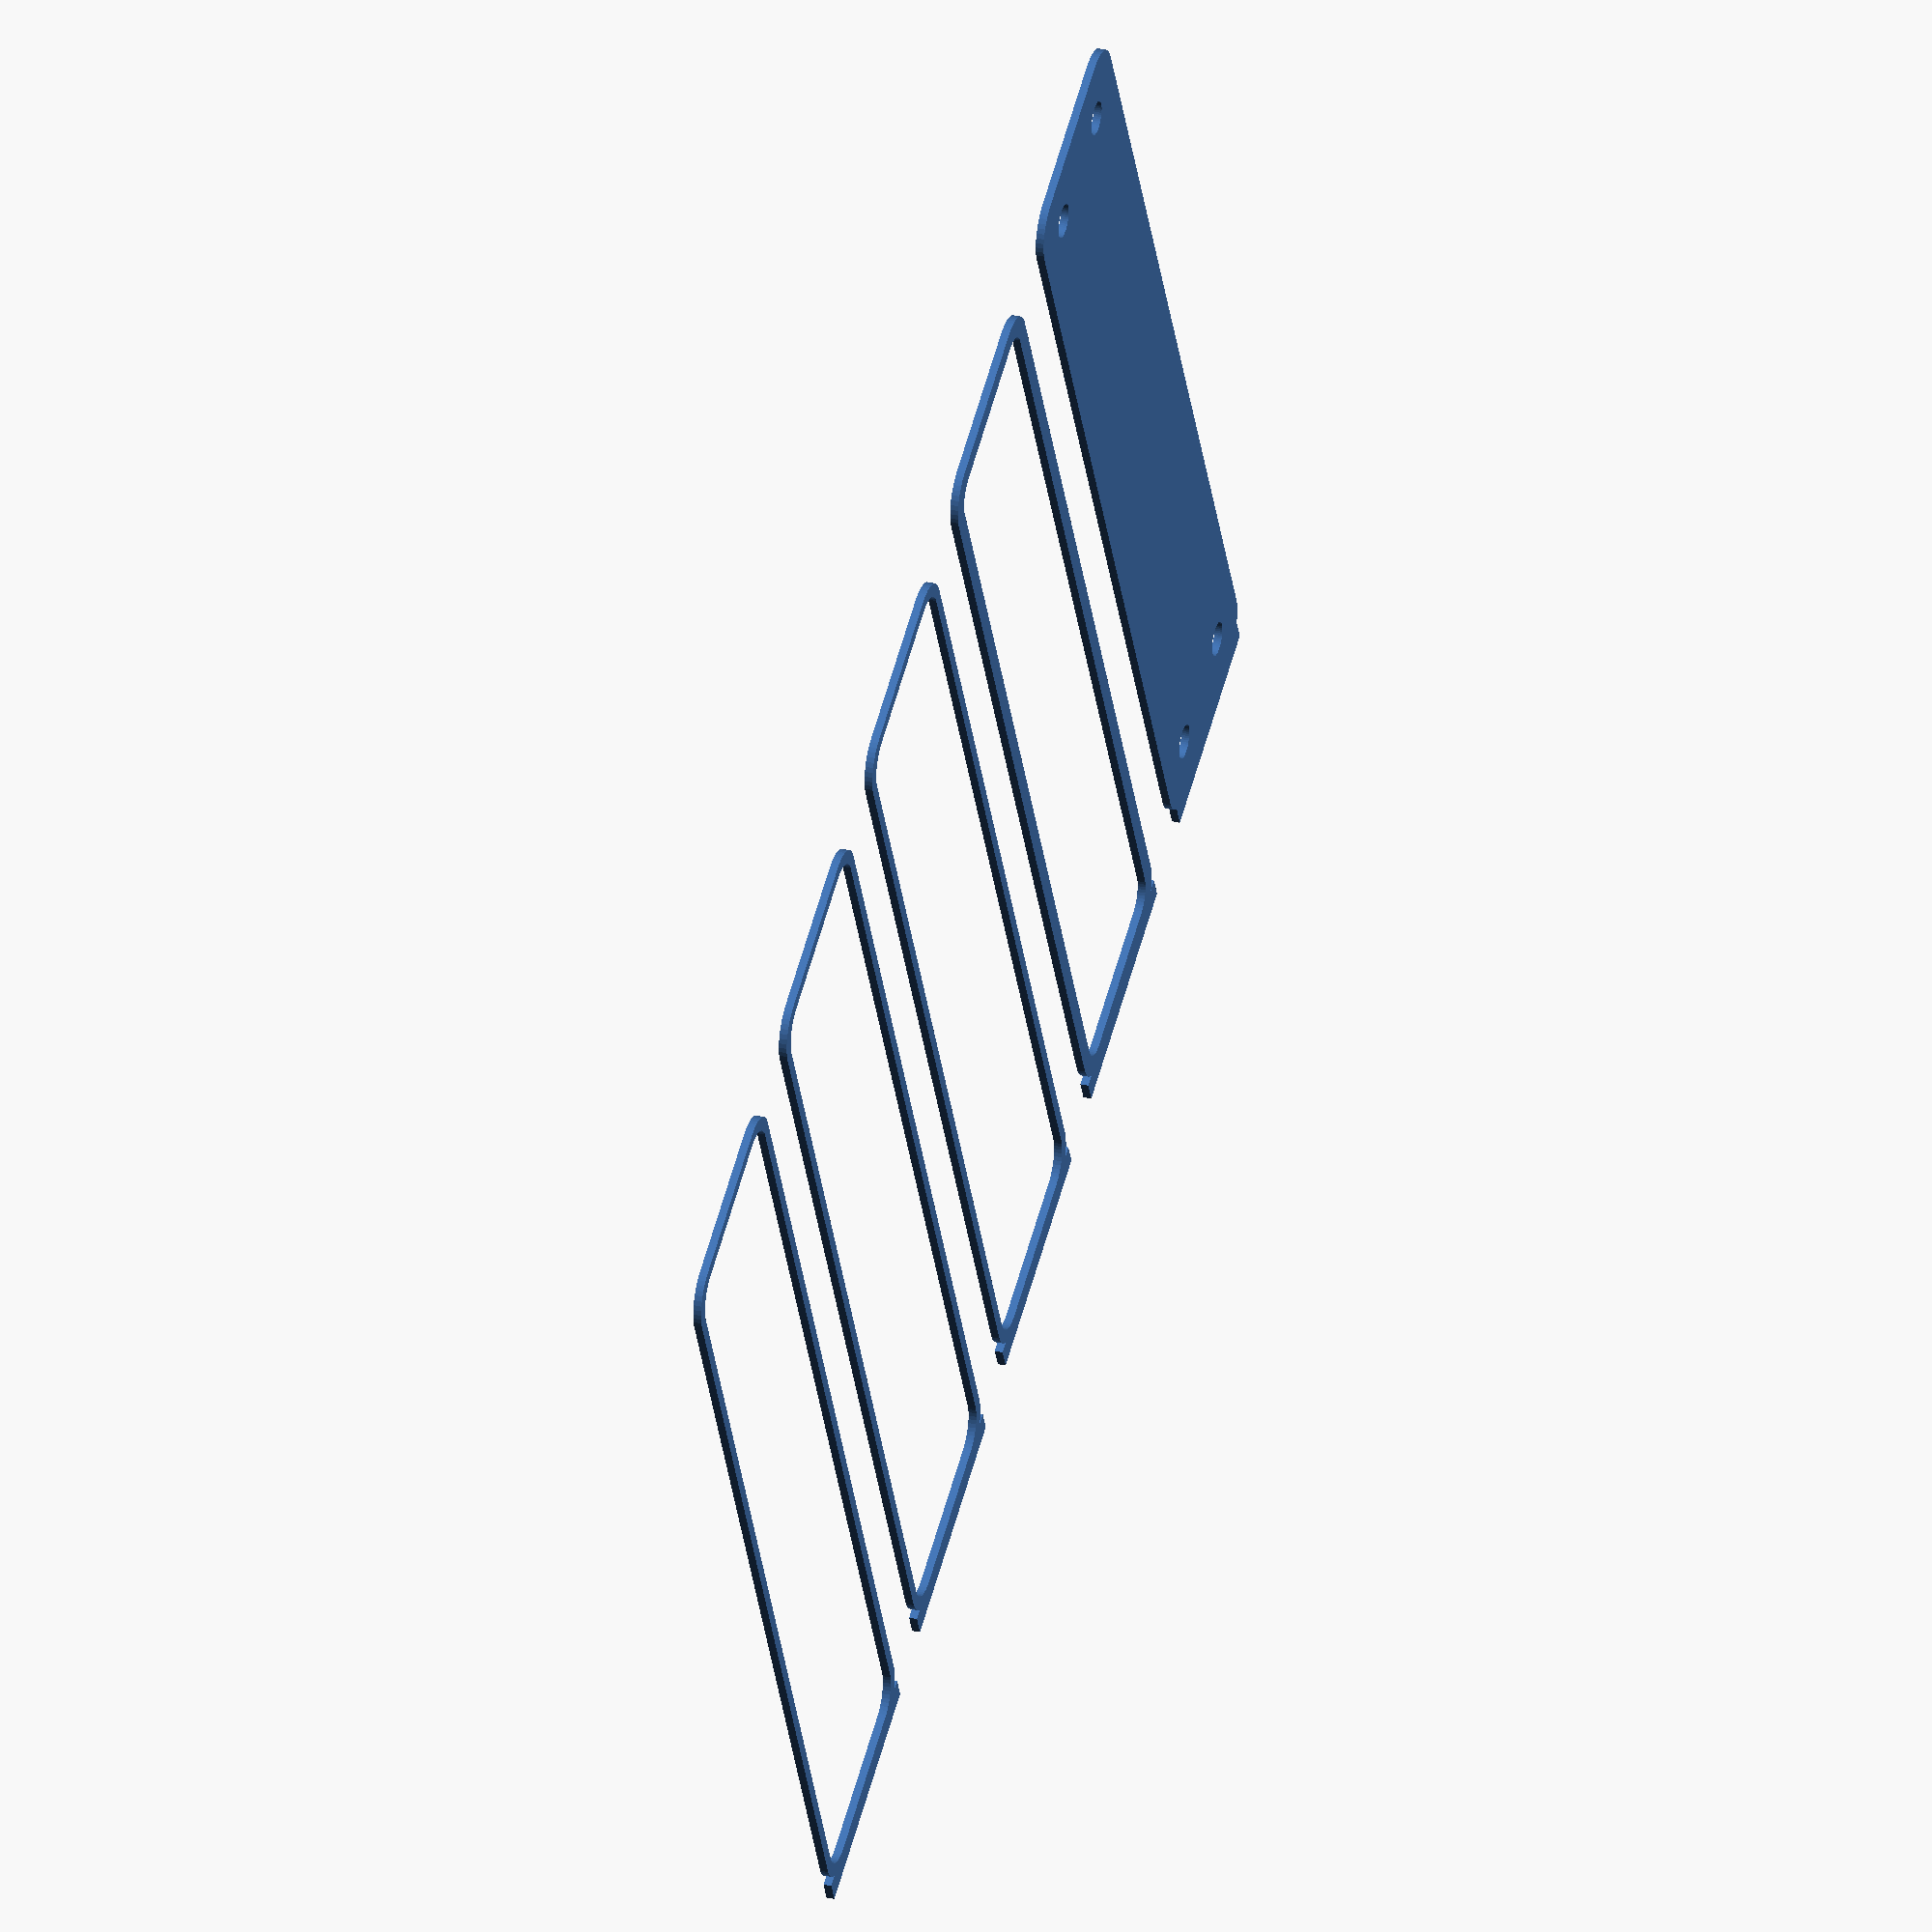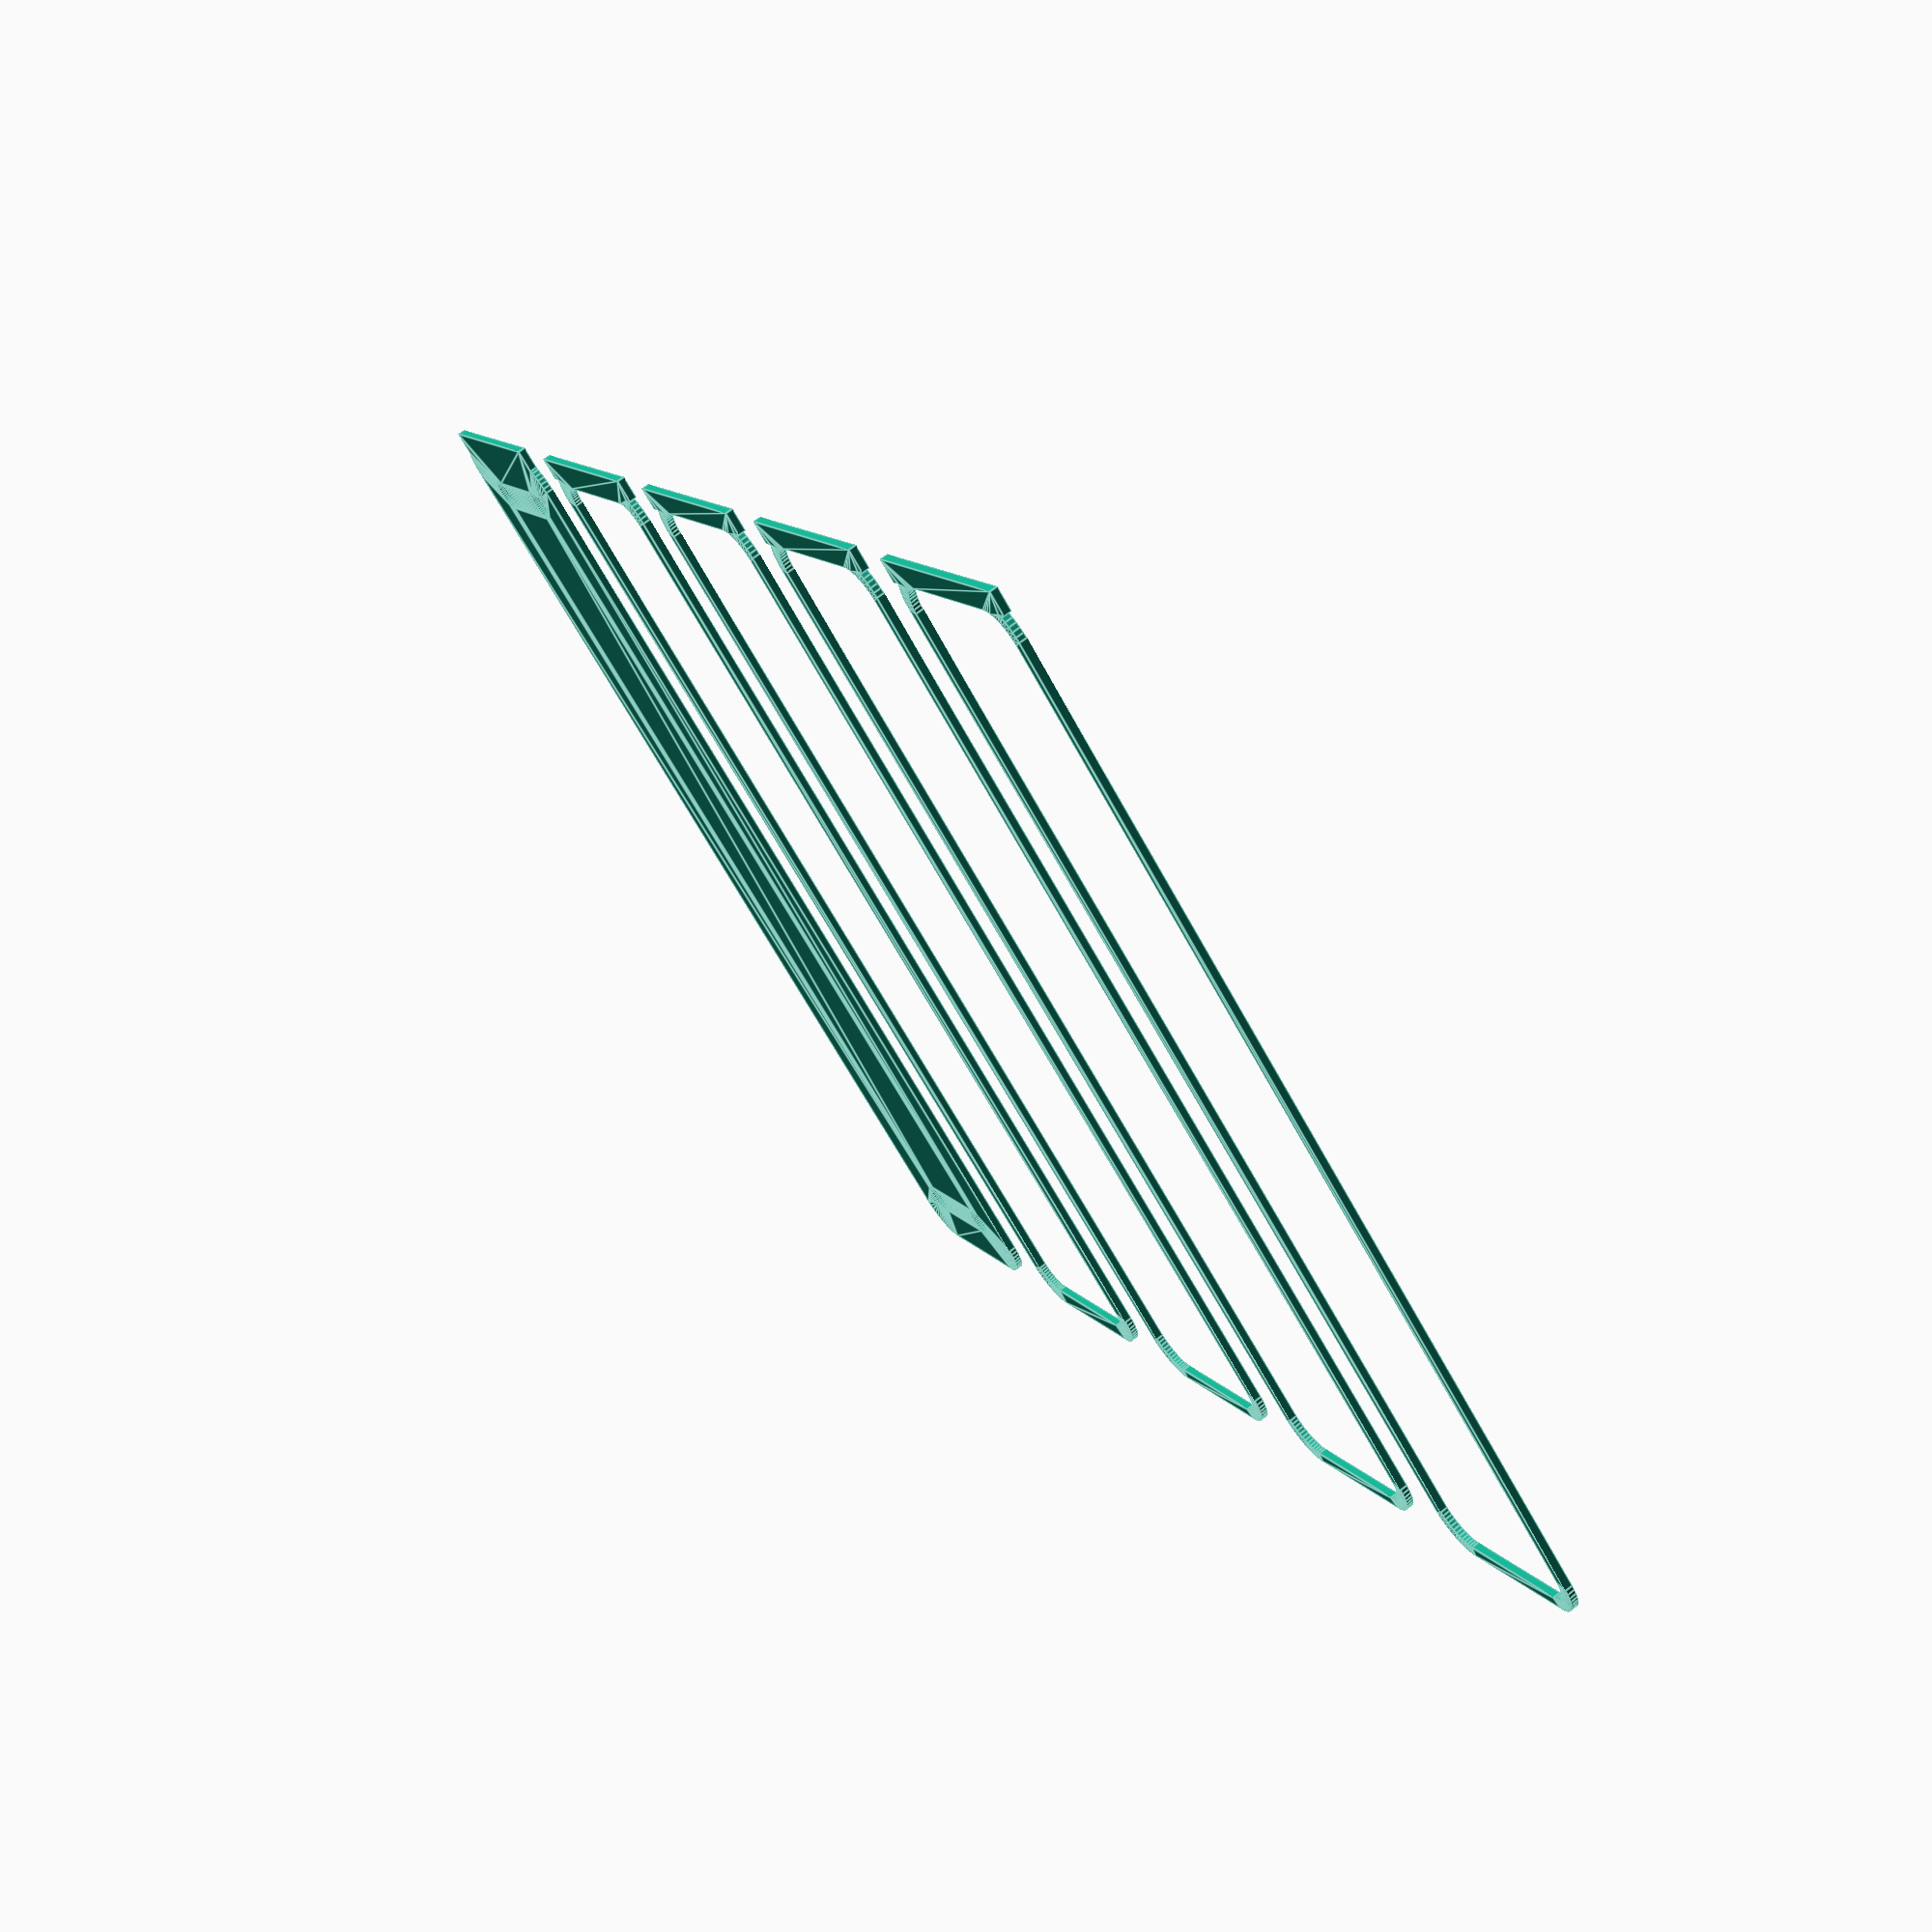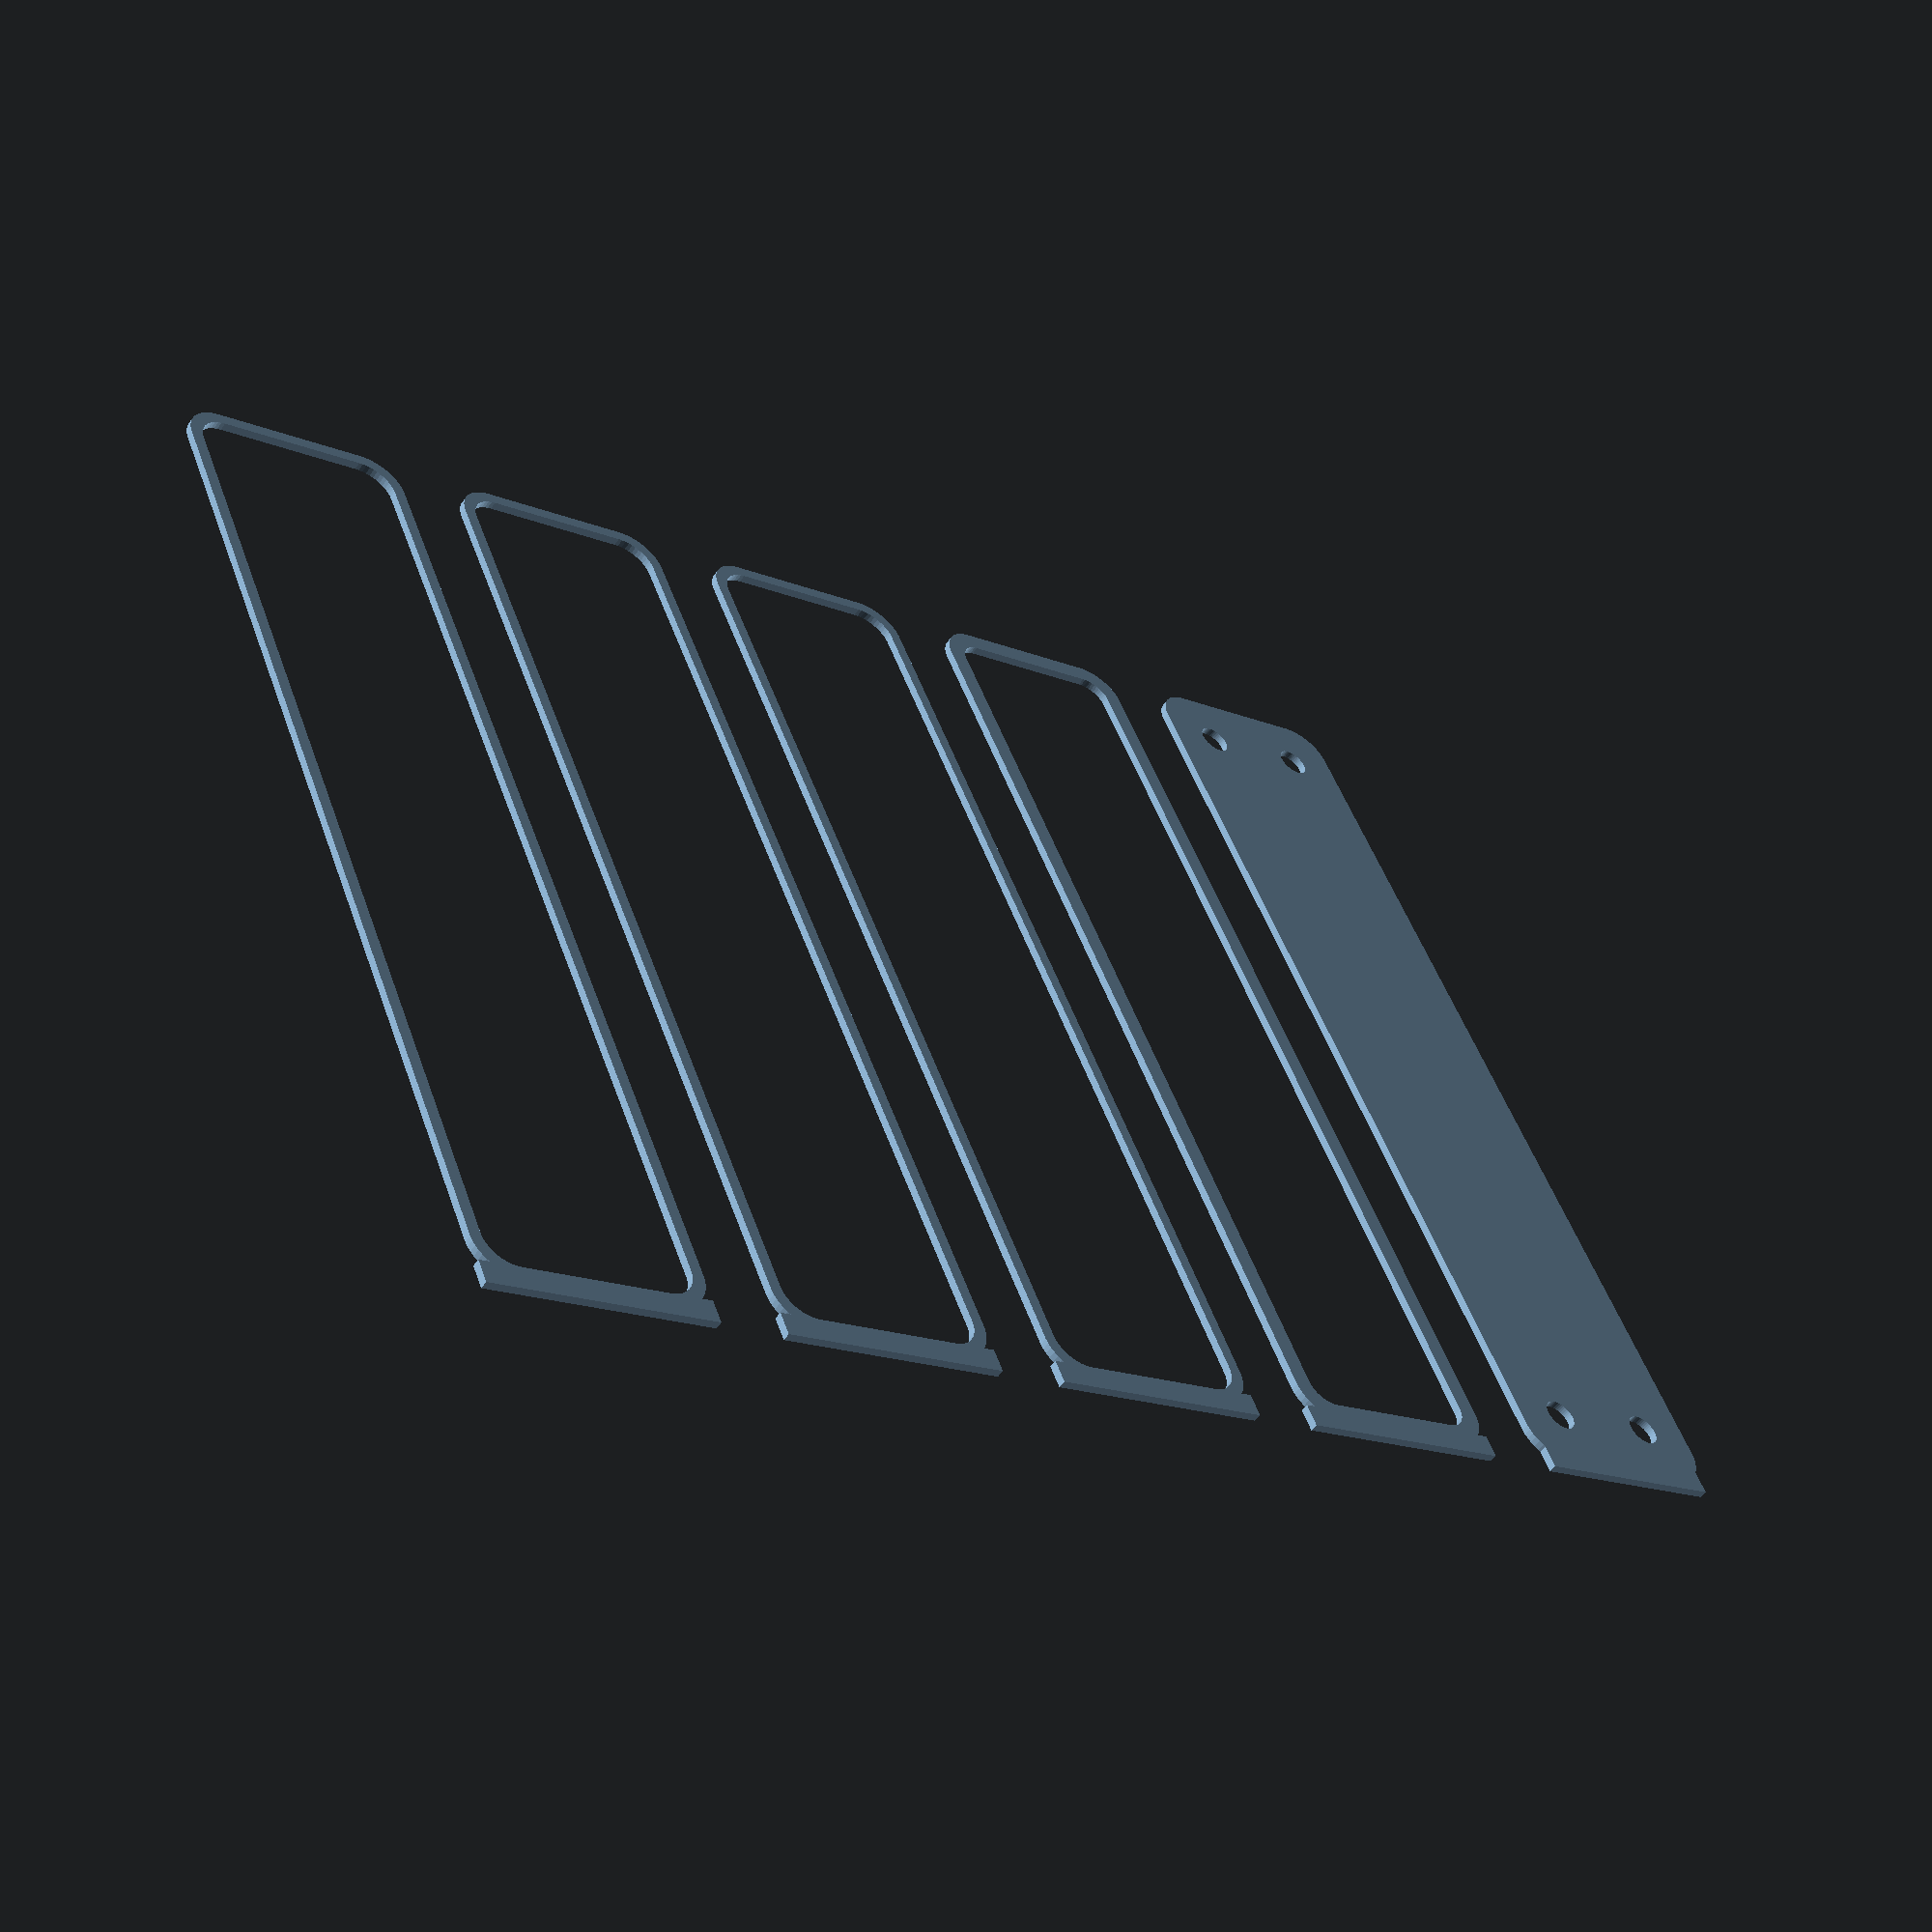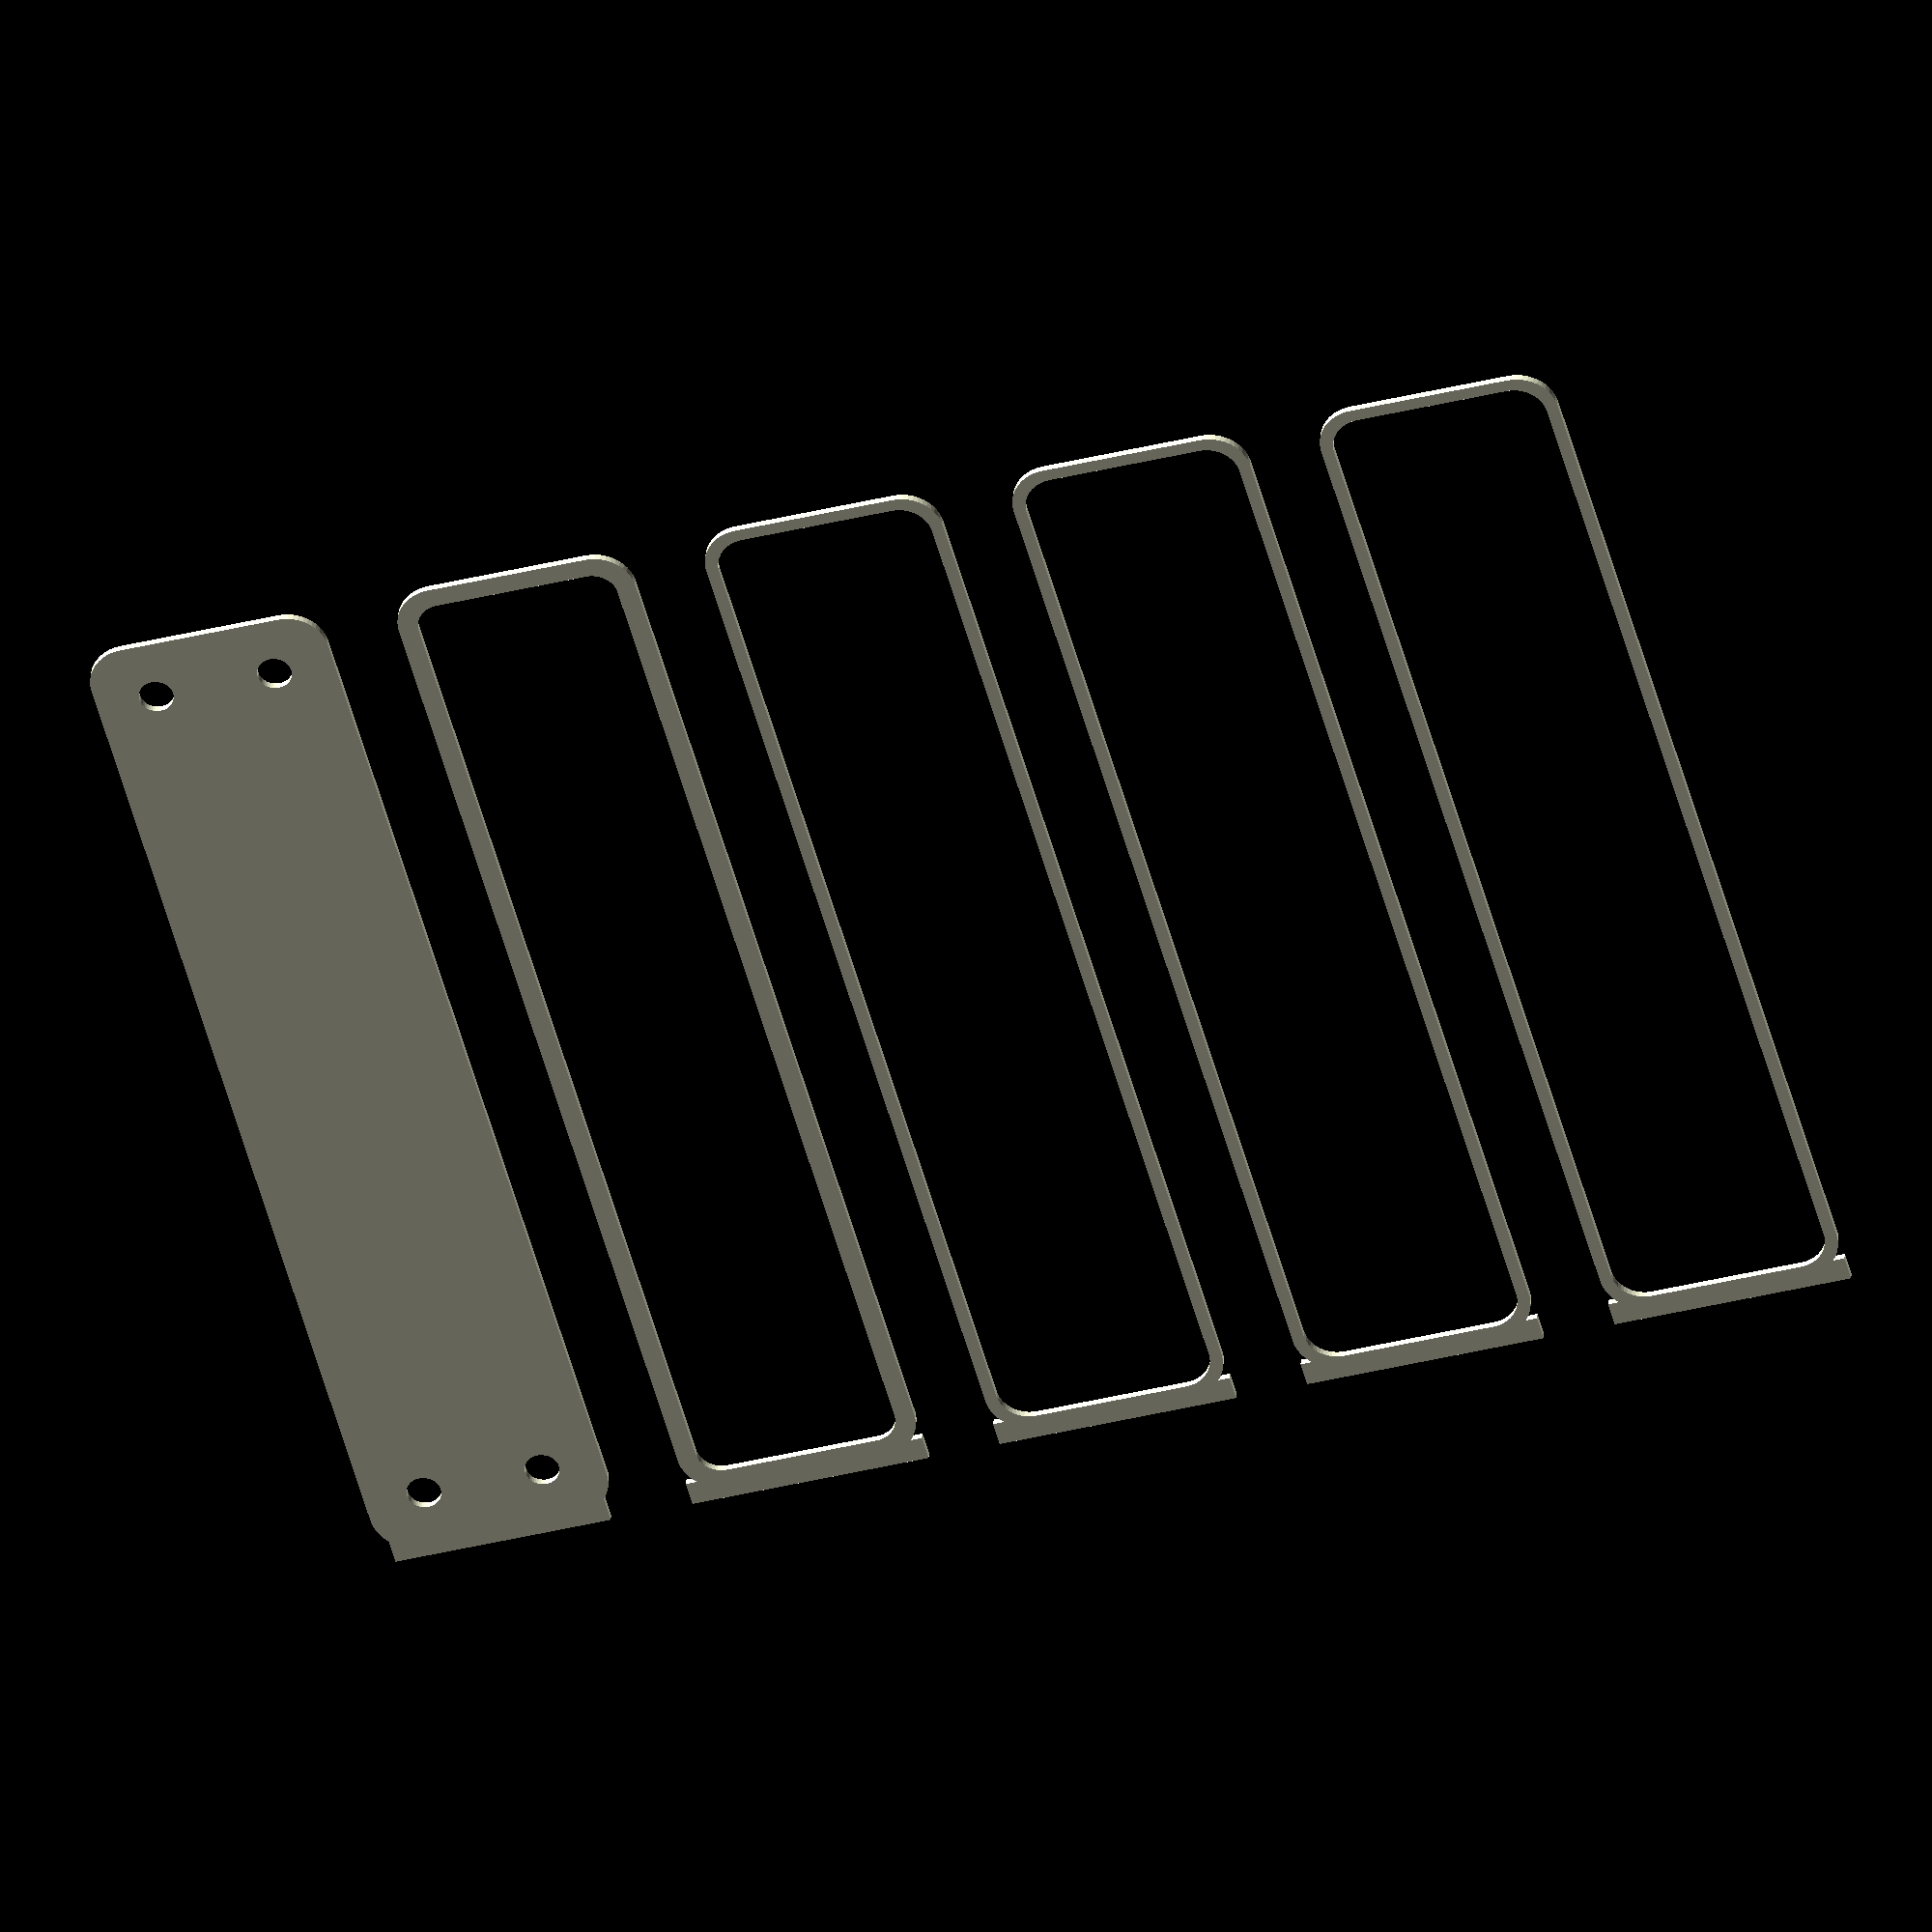
<openscad>
$fn = 50;


union() {
	translate(v = [0, 0, 0]) {
		projection() {
			intersection() {
				translate(v = [-500, -500, -13.5000000000]) {
					cube(size = [1000, 1000, 0.1000000000]);
				}
				difference() {
					union() {
						hull() {
							translate(v = [-62.5000000000, 10.0000000000, 0]) {
								cylinder(h = 30, r = 5);
							}
							translate(v = [62.5000000000, 10.0000000000, 0]) {
								cylinder(h = 30, r = 5);
							}
							translate(v = [-62.5000000000, -10.0000000000, 0]) {
								cylinder(h = 30, r = 5);
							}
							translate(v = [62.5000000000, -10.0000000000, 0]) {
								cylinder(h = 30, r = 5);
							}
						}
						translate(v = [-66.0000000000, 0, 15]) {
							rotate(a = [0, 90, 0]) {
								hull() {
									translate(v = [-10.0000000000, 10.0000000000, 0]) {
										rotate(a = [0, 90, 0]) {
											rotate(a = [0, 90, 0]) {
												cylinder(h = 3, r = 5);
											}
										}
									}
									translate(v = [10.0000000000, 10.0000000000, 0]) {
										rotate(a = [0, 90, 0]) {
											rotate(a = [0, 90, 0]) {
												cylinder(h = 3, r = 5);
											}
										}
									}
									translate(v = [-10.0000000000, -10.0000000000, 0]) {
										rotate(a = [0, 90, 0]) {
											rotate(a = [0, 90, 0]) {
												cylinder(h = 3, r = 5);
											}
										}
									}
									translate(v = [10.0000000000, -10.0000000000, 0]) {
										rotate(a = [0, 90, 0]) {
											rotate(a = [0, 90, 0]) {
												cylinder(h = 3, r = 5);
											}
										}
									}
								}
							}
						}
					}
					union() {
						translate(v = [-60.0000000000, -7.5000000000, 2]) {
							rotate(a = [0, 0, 0]) {
								difference() {
									union() {
										translate(v = [0, 0, -1.7000000000]) {
											cylinder(h = 1.7000000000, r1 = 1.5000000000, r2 = 2.4000000000);
										}
										translate(v = [0, 0, -6.0000000000]) {
											cylinder(h = 6, r = 1.5000000000);
										}
										translate(v = [0, 0, -6.0000000000]) {
											cylinder(h = 6, r = 1.8000000000);
										}
										translate(v = [0, 0, -6.0000000000]) {
											cylinder(h = 6, r = 1.5000000000);
										}
									}
									union();
								}
							}
						}
						translate(v = [60.0000000000, -7.5000000000, 2]) {
							rotate(a = [0, 0, 0]) {
								difference() {
									union() {
										translate(v = [0, 0, -1.7000000000]) {
											cylinder(h = 1.7000000000, r1 = 1.5000000000, r2 = 2.4000000000);
										}
										translate(v = [0, 0, -6.0000000000]) {
											cylinder(h = 6, r = 1.5000000000);
										}
										translate(v = [0, 0, -6.0000000000]) {
											cylinder(h = 6, r = 1.8000000000);
										}
										translate(v = [0, 0, -6.0000000000]) {
											cylinder(h = 6, r = 1.5000000000);
										}
									}
									union();
								}
							}
						}
						translate(v = [-60.0000000000, 7.5000000000, 2]) {
							rotate(a = [0, 0, 0]) {
								difference() {
									union() {
										translate(v = [0, 0, -1.7000000000]) {
											cylinder(h = 1.7000000000, r1 = 1.5000000000, r2 = 2.4000000000);
										}
										translate(v = [0, 0, -6.0000000000]) {
											cylinder(h = 6, r = 1.5000000000);
										}
										translate(v = [0, 0, -6.0000000000]) {
											cylinder(h = 6, r = 1.8000000000);
										}
										translate(v = [0, 0, -6.0000000000]) {
											cylinder(h = 6, r = 1.5000000000);
										}
									}
									union();
								}
							}
						}
						translate(v = [60.0000000000, 7.5000000000, 2]) {
							rotate(a = [0, 0, 0]) {
								difference() {
									union() {
										translate(v = [0, 0, -1.7000000000]) {
											cylinder(h = 1.7000000000, r1 = 1.5000000000, r2 = 2.4000000000);
										}
										translate(v = [0, 0, -6.0000000000]) {
											cylinder(h = 6, r = 1.5000000000);
										}
										translate(v = [0, 0, -6.0000000000]) {
											cylinder(h = 6, r = 1.8000000000);
										}
										translate(v = [0, 0, -6.0000000000]) {
											cylinder(h = 6, r = 1.5000000000);
										}
									}
									union();
								}
							}
						}
						translate(v = [0, 0, 3]) {
							hull() {
								union() {
									translate(v = [-62.0000000000, 9.5000000000, 4]) {
										cylinder(h = 42, r = 4);
									}
									translate(v = [-62.0000000000, 9.5000000000, 4]) {
										sphere(r = 4);
									}
									translate(v = [-62.0000000000, 9.5000000000, 46]) {
										sphere(r = 4);
									}
								}
								union() {
									translate(v = [62.0000000000, 9.5000000000, 4]) {
										cylinder(h = 42, r = 4);
									}
									translate(v = [62.0000000000, 9.5000000000, 4]) {
										sphere(r = 4);
									}
									translate(v = [62.0000000000, 9.5000000000, 46]) {
										sphere(r = 4);
									}
								}
								union() {
									translate(v = [-62.0000000000, -9.5000000000, 4]) {
										cylinder(h = 42, r = 4);
									}
									translate(v = [-62.0000000000, -9.5000000000, 4]) {
										sphere(r = 4);
									}
									translate(v = [-62.0000000000, -9.5000000000, 46]) {
										sphere(r = 4);
									}
								}
								union() {
									translate(v = [62.0000000000, -9.5000000000, 4]) {
										cylinder(h = 42, r = 4);
									}
									translate(v = [62.0000000000, -9.5000000000, 4]) {
										sphere(r = 4);
									}
									translate(v = [62.0000000000, -9.5000000000, 46]) {
										sphere(r = 4);
									}
								}
							}
						}
						translate(v = [-82.5000000000, -7.5000000000, 22.5000000000]) {
							rotate(a = [0, 90, 0]) {
								cylinder(h = 20, r = 3.0000000000);
							}
						}
						translate(v = [-82.5000000000, 7.5000000000, 22.5000000000]) {
							rotate(a = [0, 90, 0]) {
								cylinder(h = 20, r = 3.0000000000);
							}
						}
					}
				}
			}
		}
	}
	translate(v = [0, 39, 0]) {
		projection() {
			intersection() {
				translate(v = [-500, -500, -10.5000000000]) {
					cube(size = [1000, 1000, 0.1000000000]);
				}
				difference() {
					union() {
						hull() {
							translate(v = [-62.5000000000, 10.0000000000, 0]) {
								cylinder(h = 30, r = 5);
							}
							translate(v = [62.5000000000, 10.0000000000, 0]) {
								cylinder(h = 30, r = 5);
							}
							translate(v = [-62.5000000000, -10.0000000000, 0]) {
								cylinder(h = 30, r = 5);
							}
							translate(v = [62.5000000000, -10.0000000000, 0]) {
								cylinder(h = 30, r = 5);
							}
						}
						translate(v = [-66.0000000000, 0, 15]) {
							rotate(a = [0, 90, 0]) {
								hull() {
									translate(v = [-10.0000000000, 10.0000000000, 0]) {
										rotate(a = [0, 90, 0]) {
											rotate(a = [0, 90, 0]) {
												cylinder(h = 3, r = 5);
											}
										}
									}
									translate(v = [10.0000000000, 10.0000000000, 0]) {
										rotate(a = [0, 90, 0]) {
											rotate(a = [0, 90, 0]) {
												cylinder(h = 3, r = 5);
											}
										}
									}
									translate(v = [-10.0000000000, -10.0000000000, 0]) {
										rotate(a = [0, 90, 0]) {
											rotate(a = [0, 90, 0]) {
												cylinder(h = 3, r = 5);
											}
										}
									}
									translate(v = [10.0000000000, -10.0000000000, 0]) {
										rotate(a = [0, 90, 0]) {
											rotate(a = [0, 90, 0]) {
												cylinder(h = 3, r = 5);
											}
										}
									}
								}
							}
						}
					}
					union() {
						translate(v = [-60.0000000000, -7.5000000000, 2]) {
							rotate(a = [0, 0, 0]) {
								difference() {
									union() {
										translate(v = [0, 0, -1.7000000000]) {
											cylinder(h = 1.7000000000, r1 = 1.5000000000, r2 = 2.4000000000);
										}
										translate(v = [0, 0, -6.0000000000]) {
											cylinder(h = 6, r = 1.5000000000);
										}
										translate(v = [0, 0, -6.0000000000]) {
											cylinder(h = 6, r = 1.8000000000);
										}
										translate(v = [0, 0, -6.0000000000]) {
											cylinder(h = 6, r = 1.5000000000);
										}
									}
									union();
								}
							}
						}
						translate(v = [60.0000000000, -7.5000000000, 2]) {
							rotate(a = [0, 0, 0]) {
								difference() {
									union() {
										translate(v = [0, 0, -1.7000000000]) {
											cylinder(h = 1.7000000000, r1 = 1.5000000000, r2 = 2.4000000000);
										}
										translate(v = [0, 0, -6.0000000000]) {
											cylinder(h = 6, r = 1.5000000000);
										}
										translate(v = [0, 0, -6.0000000000]) {
											cylinder(h = 6, r = 1.8000000000);
										}
										translate(v = [0, 0, -6.0000000000]) {
											cylinder(h = 6, r = 1.5000000000);
										}
									}
									union();
								}
							}
						}
						translate(v = [-60.0000000000, 7.5000000000, 2]) {
							rotate(a = [0, 0, 0]) {
								difference() {
									union() {
										translate(v = [0, 0, -1.7000000000]) {
											cylinder(h = 1.7000000000, r1 = 1.5000000000, r2 = 2.4000000000);
										}
										translate(v = [0, 0, -6.0000000000]) {
											cylinder(h = 6, r = 1.5000000000);
										}
										translate(v = [0, 0, -6.0000000000]) {
											cylinder(h = 6, r = 1.8000000000);
										}
										translate(v = [0, 0, -6.0000000000]) {
											cylinder(h = 6, r = 1.5000000000);
										}
									}
									union();
								}
							}
						}
						translate(v = [60.0000000000, 7.5000000000, 2]) {
							rotate(a = [0, 0, 0]) {
								difference() {
									union() {
										translate(v = [0, 0, -1.7000000000]) {
											cylinder(h = 1.7000000000, r1 = 1.5000000000, r2 = 2.4000000000);
										}
										translate(v = [0, 0, -6.0000000000]) {
											cylinder(h = 6, r = 1.5000000000);
										}
										translate(v = [0, 0, -6.0000000000]) {
											cylinder(h = 6, r = 1.8000000000);
										}
										translate(v = [0, 0, -6.0000000000]) {
											cylinder(h = 6, r = 1.5000000000);
										}
									}
									union();
								}
							}
						}
						translate(v = [0, 0, 3]) {
							hull() {
								union() {
									translate(v = [-62.0000000000, 9.5000000000, 4]) {
										cylinder(h = 42, r = 4);
									}
									translate(v = [-62.0000000000, 9.5000000000, 4]) {
										sphere(r = 4);
									}
									translate(v = [-62.0000000000, 9.5000000000, 46]) {
										sphere(r = 4);
									}
								}
								union() {
									translate(v = [62.0000000000, 9.5000000000, 4]) {
										cylinder(h = 42, r = 4);
									}
									translate(v = [62.0000000000, 9.5000000000, 4]) {
										sphere(r = 4);
									}
									translate(v = [62.0000000000, 9.5000000000, 46]) {
										sphere(r = 4);
									}
								}
								union() {
									translate(v = [-62.0000000000, -9.5000000000, 4]) {
										cylinder(h = 42, r = 4);
									}
									translate(v = [-62.0000000000, -9.5000000000, 4]) {
										sphere(r = 4);
									}
									translate(v = [-62.0000000000, -9.5000000000, 46]) {
										sphere(r = 4);
									}
								}
								union() {
									translate(v = [62.0000000000, -9.5000000000, 4]) {
										cylinder(h = 42, r = 4);
									}
									translate(v = [62.0000000000, -9.5000000000, 4]) {
										sphere(r = 4);
									}
									translate(v = [62.0000000000, -9.5000000000, 46]) {
										sphere(r = 4);
									}
								}
							}
						}
						translate(v = [-82.5000000000, -7.5000000000, 22.5000000000]) {
							rotate(a = [0, 90, 0]) {
								cylinder(h = 20, r = 3.0000000000);
							}
						}
						translate(v = [-82.5000000000, 7.5000000000, 22.5000000000]) {
							rotate(a = [0, 90, 0]) {
								cylinder(h = 20, r = 3.0000000000);
							}
						}
					}
				}
			}
		}
	}
	translate(v = [0, 78, 0]) {
		projection() {
			intersection() {
				translate(v = [-500, -500, -7.5000000000]) {
					cube(size = [1000, 1000, 0.1000000000]);
				}
				difference() {
					union() {
						hull() {
							translate(v = [-62.5000000000, 10.0000000000, 0]) {
								cylinder(h = 30, r = 5);
							}
							translate(v = [62.5000000000, 10.0000000000, 0]) {
								cylinder(h = 30, r = 5);
							}
							translate(v = [-62.5000000000, -10.0000000000, 0]) {
								cylinder(h = 30, r = 5);
							}
							translate(v = [62.5000000000, -10.0000000000, 0]) {
								cylinder(h = 30, r = 5);
							}
						}
						translate(v = [-66.0000000000, 0, 15]) {
							rotate(a = [0, 90, 0]) {
								hull() {
									translate(v = [-10.0000000000, 10.0000000000, 0]) {
										rotate(a = [0, 90, 0]) {
											rotate(a = [0, 90, 0]) {
												cylinder(h = 3, r = 5);
											}
										}
									}
									translate(v = [10.0000000000, 10.0000000000, 0]) {
										rotate(a = [0, 90, 0]) {
											rotate(a = [0, 90, 0]) {
												cylinder(h = 3, r = 5);
											}
										}
									}
									translate(v = [-10.0000000000, -10.0000000000, 0]) {
										rotate(a = [0, 90, 0]) {
											rotate(a = [0, 90, 0]) {
												cylinder(h = 3, r = 5);
											}
										}
									}
									translate(v = [10.0000000000, -10.0000000000, 0]) {
										rotate(a = [0, 90, 0]) {
											rotate(a = [0, 90, 0]) {
												cylinder(h = 3, r = 5);
											}
										}
									}
								}
							}
						}
					}
					union() {
						translate(v = [-60.0000000000, -7.5000000000, 2]) {
							rotate(a = [0, 0, 0]) {
								difference() {
									union() {
										translate(v = [0, 0, -1.7000000000]) {
											cylinder(h = 1.7000000000, r1 = 1.5000000000, r2 = 2.4000000000);
										}
										translate(v = [0, 0, -6.0000000000]) {
											cylinder(h = 6, r = 1.5000000000);
										}
										translate(v = [0, 0, -6.0000000000]) {
											cylinder(h = 6, r = 1.8000000000);
										}
										translate(v = [0, 0, -6.0000000000]) {
											cylinder(h = 6, r = 1.5000000000);
										}
									}
									union();
								}
							}
						}
						translate(v = [60.0000000000, -7.5000000000, 2]) {
							rotate(a = [0, 0, 0]) {
								difference() {
									union() {
										translate(v = [0, 0, -1.7000000000]) {
											cylinder(h = 1.7000000000, r1 = 1.5000000000, r2 = 2.4000000000);
										}
										translate(v = [0, 0, -6.0000000000]) {
											cylinder(h = 6, r = 1.5000000000);
										}
										translate(v = [0, 0, -6.0000000000]) {
											cylinder(h = 6, r = 1.8000000000);
										}
										translate(v = [0, 0, -6.0000000000]) {
											cylinder(h = 6, r = 1.5000000000);
										}
									}
									union();
								}
							}
						}
						translate(v = [-60.0000000000, 7.5000000000, 2]) {
							rotate(a = [0, 0, 0]) {
								difference() {
									union() {
										translate(v = [0, 0, -1.7000000000]) {
											cylinder(h = 1.7000000000, r1 = 1.5000000000, r2 = 2.4000000000);
										}
										translate(v = [0, 0, -6.0000000000]) {
											cylinder(h = 6, r = 1.5000000000);
										}
										translate(v = [0, 0, -6.0000000000]) {
											cylinder(h = 6, r = 1.8000000000);
										}
										translate(v = [0, 0, -6.0000000000]) {
											cylinder(h = 6, r = 1.5000000000);
										}
									}
									union();
								}
							}
						}
						translate(v = [60.0000000000, 7.5000000000, 2]) {
							rotate(a = [0, 0, 0]) {
								difference() {
									union() {
										translate(v = [0, 0, -1.7000000000]) {
											cylinder(h = 1.7000000000, r1 = 1.5000000000, r2 = 2.4000000000);
										}
										translate(v = [0, 0, -6.0000000000]) {
											cylinder(h = 6, r = 1.5000000000);
										}
										translate(v = [0, 0, -6.0000000000]) {
											cylinder(h = 6, r = 1.8000000000);
										}
										translate(v = [0, 0, -6.0000000000]) {
											cylinder(h = 6, r = 1.5000000000);
										}
									}
									union();
								}
							}
						}
						translate(v = [0, 0, 3]) {
							hull() {
								union() {
									translate(v = [-62.0000000000, 9.5000000000, 4]) {
										cylinder(h = 42, r = 4);
									}
									translate(v = [-62.0000000000, 9.5000000000, 4]) {
										sphere(r = 4);
									}
									translate(v = [-62.0000000000, 9.5000000000, 46]) {
										sphere(r = 4);
									}
								}
								union() {
									translate(v = [62.0000000000, 9.5000000000, 4]) {
										cylinder(h = 42, r = 4);
									}
									translate(v = [62.0000000000, 9.5000000000, 4]) {
										sphere(r = 4);
									}
									translate(v = [62.0000000000, 9.5000000000, 46]) {
										sphere(r = 4);
									}
								}
								union() {
									translate(v = [-62.0000000000, -9.5000000000, 4]) {
										cylinder(h = 42, r = 4);
									}
									translate(v = [-62.0000000000, -9.5000000000, 4]) {
										sphere(r = 4);
									}
									translate(v = [-62.0000000000, -9.5000000000, 46]) {
										sphere(r = 4);
									}
								}
								union() {
									translate(v = [62.0000000000, -9.5000000000, 4]) {
										cylinder(h = 42, r = 4);
									}
									translate(v = [62.0000000000, -9.5000000000, 4]) {
										sphere(r = 4);
									}
									translate(v = [62.0000000000, -9.5000000000, 46]) {
										sphere(r = 4);
									}
								}
							}
						}
						translate(v = [-82.5000000000, -7.5000000000, 22.5000000000]) {
							rotate(a = [0, 90, 0]) {
								cylinder(h = 20, r = 3.0000000000);
							}
						}
						translate(v = [-82.5000000000, 7.5000000000, 22.5000000000]) {
							rotate(a = [0, 90, 0]) {
								cylinder(h = 20, r = 3.0000000000);
							}
						}
					}
				}
			}
		}
	}
	translate(v = [0, 117, 0]) {
		projection() {
			intersection() {
				translate(v = [-500, -500, -4.5000000000]) {
					cube(size = [1000, 1000, 0.1000000000]);
				}
				difference() {
					union() {
						hull() {
							translate(v = [-62.5000000000, 10.0000000000, 0]) {
								cylinder(h = 30, r = 5);
							}
							translate(v = [62.5000000000, 10.0000000000, 0]) {
								cylinder(h = 30, r = 5);
							}
							translate(v = [-62.5000000000, -10.0000000000, 0]) {
								cylinder(h = 30, r = 5);
							}
							translate(v = [62.5000000000, -10.0000000000, 0]) {
								cylinder(h = 30, r = 5);
							}
						}
						translate(v = [-66.0000000000, 0, 15]) {
							rotate(a = [0, 90, 0]) {
								hull() {
									translate(v = [-10.0000000000, 10.0000000000, 0]) {
										rotate(a = [0, 90, 0]) {
											rotate(a = [0, 90, 0]) {
												cylinder(h = 3, r = 5);
											}
										}
									}
									translate(v = [10.0000000000, 10.0000000000, 0]) {
										rotate(a = [0, 90, 0]) {
											rotate(a = [0, 90, 0]) {
												cylinder(h = 3, r = 5);
											}
										}
									}
									translate(v = [-10.0000000000, -10.0000000000, 0]) {
										rotate(a = [0, 90, 0]) {
											rotate(a = [0, 90, 0]) {
												cylinder(h = 3, r = 5);
											}
										}
									}
									translate(v = [10.0000000000, -10.0000000000, 0]) {
										rotate(a = [0, 90, 0]) {
											rotate(a = [0, 90, 0]) {
												cylinder(h = 3, r = 5);
											}
										}
									}
								}
							}
						}
					}
					union() {
						translate(v = [-60.0000000000, -7.5000000000, 2]) {
							rotate(a = [0, 0, 0]) {
								difference() {
									union() {
										translate(v = [0, 0, -1.7000000000]) {
											cylinder(h = 1.7000000000, r1 = 1.5000000000, r2 = 2.4000000000);
										}
										translate(v = [0, 0, -6.0000000000]) {
											cylinder(h = 6, r = 1.5000000000);
										}
										translate(v = [0, 0, -6.0000000000]) {
											cylinder(h = 6, r = 1.8000000000);
										}
										translate(v = [0, 0, -6.0000000000]) {
											cylinder(h = 6, r = 1.5000000000);
										}
									}
									union();
								}
							}
						}
						translate(v = [60.0000000000, -7.5000000000, 2]) {
							rotate(a = [0, 0, 0]) {
								difference() {
									union() {
										translate(v = [0, 0, -1.7000000000]) {
											cylinder(h = 1.7000000000, r1 = 1.5000000000, r2 = 2.4000000000);
										}
										translate(v = [0, 0, -6.0000000000]) {
											cylinder(h = 6, r = 1.5000000000);
										}
										translate(v = [0, 0, -6.0000000000]) {
											cylinder(h = 6, r = 1.8000000000);
										}
										translate(v = [0, 0, -6.0000000000]) {
											cylinder(h = 6, r = 1.5000000000);
										}
									}
									union();
								}
							}
						}
						translate(v = [-60.0000000000, 7.5000000000, 2]) {
							rotate(a = [0, 0, 0]) {
								difference() {
									union() {
										translate(v = [0, 0, -1.7000000000]) {
											cylinder(h = 1.7000000000, r1 = 1.5000000000, r2 = 2.4000000000);
										}
										translate(v = [0, 0, -6.0000000000]) {
											cylinder(h = 6, r = 1.5000000000);
										}
										translate(v = [0, 0, -6.0000000000]) {
											cylinder(h = 6, r = 1.8000000000);
										}
										translate(v = [0, 0, -6.0000000000]) {
											cylinder(h = 6, r = 1.5000000000);
										}
									}
									union();
								}
							}
						}
						translate(v = [60.0000000000, 7.5000000000, 2]) {
							rotate(a = [0, 0, 0]) {
								difference() {
									union() {
										translate(v = [0, 0, -1.7000000000]) {
											cylinder(h = 1.7000000000, r1 = 1.5000000000, r2 = 2.4000000000);
										}
										translate(v = [0, 0, -6.0000000000]) {
											cylinder(h = 6, r = 1.5000000000);
										}
										translate(v = [0, 0, -6.0000000000]) {
											cylinder(h = 6, r = 1.8000000000);
										}
										translate(v = [0, 0, -6.0000000000]) {
											cylinder(h = 6, r = 1.5000000000);
										}
									}
									union();
								}
							}
						}
						translate(v = [0, 0, 3]) {
							hull() {
								union() {
									translate(v = [-62.0000000000, 9.5000000000, 4]) {
										cylinder(h = 42, r = 4);
									}
									translate(v = [-62.0000000000, 9.5000000000, 4]) {
										sphere(r = 4);
									}
									translate(v = [-62.0000000000, 9.5000000000, 46]) {
										sphere(r = 4);
									}
								}
								union() {
									translate(v = [62.0000000000, 9.5000000000, 4]) {
										cylinder(h = 42, r = 4);
									}
									translate(v = [62.0000000000, 9.5000000000, 4]) {
										sphere(r = 4);
									}
									translate(v = [62.0000000000, 9.5000000000, 46]) {
										sphere(r = 4);
									}
								}
								union() {
									translate(v = [-62.0000000000, -9.5000000000, 4]) {
										cylinder(h = 42, r = 4);
									}
									translate(v = [-62.0000000000, -9.5000000000, 4]) {
										sphere(r = 4);
									}
									translate(v = [-62.0000000000, -9.5000000000, 46]) {
										sphere(r = 4);
									}
								}
								union() {
									translate(v = [62.0000000000, -9.5000000000, 4]) {
										cylinder(h = 42, r = 4);
									}
									translate(v = [62.0000000000, -9.5000000000, 4]) {
										sphere(r = 4);
									}
									translate(v = [62.0000000000, -9.5000000000, 46]) {
										sphere(r = 4);
									}
								}
							}
						}
						translate(v = [-82.5000000000, -7.5000000000, 22.5000000000]) {
							rotate(a = [0, 90, 0]) {
								cylinder(h = 20, r = 3.0000000000);
							}
						}
						translate(v = [-82.5000000000, 7.5000000000, 22.5000000000]) {
							rotate(a = [0, 90, 0]) {
								cylinder(h = 20, r = 3.0000000000);
							}
						}
					}
				}
			}
		}
	}
	translate(v = [0, 156, 0]) {
		projection() {
			intersection() {
				translate(v = [-500, -500, -1.5000000000]) {
					cube(size = [1000, 1000, 0.1000000000]);
				}
				difference() {
					union() {
						hull() {
							translate(v = [-62.5000000000, 10.0000000000, 0]) {
								cylinder(h = 30, r = 5);
							}
							translate(v = [62.5000000000, 10.0000000000, 0]) {
								cylinder(h = 30, r = 5);
							}
							translate(v = [-62.5000000000, -10.0000000000, 0]) {
								cylinder(h = 30, r = 5);
							}
							translate(v = [62.5000000000, -10.0000000000, 0]) {
								cylinder(h = 30, r = 5);
							}
						}
						translate(v = [-66.0000000000, 0, 15]) {
							rotate(a = [0, 90, 0]) {
								hull() {
									translate(v = [-10.0000000000, 10.0000000000, 0]) {
										rotate(a = [0, 90, 0]) {
											rotate(a = [0, 90, 0]) {
												cylinder(h = 3, r = 5);
											}
										}
									}
									translate(v = [10.0000000000, 10.0000000000, 0]) {
										rotate(a = [0, 90, 0]) {
											rotate(a = [0, 90, 0]) {
												cylinder(h = 3, r = 5);
											}
										}
									}
									translate(v = [-10.0000000000, -10.0000000000, 0]) {
										rotate(a = [0, 90, 0]) {
											rotate(a = [0, 90, 0]) {
												cylinder(h = 3, r = 5);
											}
										}
									}
									translate(v = [10.0000000000, -10.0000000000, 0]) {
										rotate(a = [0, 90, 0]) {
											rotate(a = [0, 90, 0]) {
												cylinder(h = 3, r = 5);
											}
										}
									}
								}
							}
						}
					}
					union() {
						translate(v = [-60.0000000000, -7.5000000000, 2]) {
							rotate(a = [0, 0, 0]) {
								difference() {
									union() {
										translate(v = [0, 0, -1.7000000000]) {
											cylinder(h = 1.7000000000, r1 = 1.5000000000, r2 = 2.4000000000);
										}
										translate(v = [0, 0, -6.0000000000]) {
											cylinder(h = 6, r = 1.5000000000);
										}
										translate(v = [0, 0, -6.0000000000]) {
											cylinder(h = 6, r = 1.8000000000);
										}
										translate(v = [0, 0, -6.0000000000]) {
											cylinder(h = 6, r = 1.5000000000);
										}
									}
									union();
								}
							}
						}
						translate(v = [60.0000000000, -7.5000000000, 2]) {
							rotate(a = [0, 0, 0]) {
								difference() {
									union() {
										translate(v = [0, 0, -1.7000000000]) {
											cylinder(h = 1.7000000000, r1 = 1.5000000000, r2 = 2.4000000000);
										}
										translate(v = [0, 0, -6.0000000000]) {
											cylinder(h = 6, r = 1.5000000000);
										}
										translate(v = [0, 0, -6.0000000000]) {
											cylinder(h = 6, r = 1.8000000000);
										}
										translate(v = [0, 0, -6.0000000000]) {
											cylinder(h = 6, r = 1.5000000000);
										}
									}
									union();
								}
							}
						}
						translate(v = [-60.0000000000, 7.5000000000, 2]) {
							rotate(a = [0, 0, 0]) {
								difference() {
									union() {
										translate(v = [0, 0, -1.7000000000]) {
											cylinder(h = 1.7000000000, r1 = 1.5000000000, r2 = 2.4000000000);
										}
										translate(v = [0, 0, -6.0000000000]) {
											cylinder(h = 6, r = 1.5000000000);
										}
										translate(v = [0, 0, -6.0000000000]) {
											cylinder(h = 6, r = 1.8000000000);
										}
										translate(v = [0, 0, -6.0000000000]) {
											cylinder(h = 6, r = 1.5000000000);
										}
									}
									union();
								}
							}
						}
						translate(v = [60.0000000000, 7.5000000000, 2]) {
							rotate(a = [0, 0, 0]) {
								difference() {
									union() {
										translate(v = [0, 0, -1.7000000000]) {
											cylinder(h = 1.7000000000, r1 = 1.5000000000, r2 = 2.4000000000);
										}
										translate(v = [0, 0, -6.0000000000]) {
											cylinder(h = 6, r = 1.5000000000);
										}
										translate(v = [0, 0, -6.0000000000]) {
											cylinder(h = 6, r = 1.8000000000);
										}
										translate(v = [0, 0, -6.0000000000]) {
											cylinder(h = 6, r = 1.5000000000);
										}
									}
									union();
								}
							}
						}
						translate(v = [0, 0, 3]) {
							hull() {
								union() {
									translate(v = [-62.0000000000, 9.5000000000, 4]) {
										cylinder(h = 42, r = 4);
									}
									translate(v = [-62.0000000000, 9.5000000000, 4]) {
										sphere(r = 4);
									}
									translate(v = [-62.0000000000, 9.5000000000, 46]) {
										sphere(r = 4);
									}
								}
								union() {
									translate(v = [62.0000000000, 9.5000000000, 4]) {
										cylinder(h = 42, r = 4);
									}
									translate(v = [62.0000000000, 9.5000000000, 4]) {
										sphere(r = 4);
									}
									translate(v = [62.0000000000, 9.5000000000, 46]) {
										sphere(r = 4);
									}
								}
								union() {
									translate(v = [-62.0000000000, -9.5000000000, 4]) {
										cylinder(h = 42, r = 4);
									}
									translate(v = [-62.0000000000, -9.5000000000, 4]) {
										sphere(r = 4);
									}
									translate(v = [-62.0000000000, -9.5000000000, 46]) {
										sphere(r = 4);
									}
								}
								union() {
									translate(v = [62.0000000000, -9.5000000000, 4]) {
										cylinder(h = 42, r = 4);
									}
									translate(v = [62.0000000000, -9.5000000000, 4]) {
										sphere(r = 4);
									}
									translate(v = [62.0000000000, -9.5000000000, 46]) {
										sphere(r = 4);
									}
								}
							}
						}
						translate(v = [-82.5000000000, -7.5000000000, 22.5000000000]) {
							rotate(a = [0, 90, 0]) {
								cylinder(h = 20, r = 3.0000000000);
							}
						}
						translate(v = [-82.5000000000, 7.5000000000, 22.5000000000]) {
							rotate(a = [0, 90, 0]) {
								cylinder(h = 20, r = 3.0000000000);
							}
						}
					}
				}
			}
		}
	}
	translate(v = [0, 195, 0]) {
		projection() {
			intersection() {
				translate(v = [-500, -500, 1.5000000000]) {
					cube(size = [1000, 1000, 0.1000000000]);
				}
				difference() {
					union() {
						hull() {
							translate(v = [-62.5000000000, 10.0000000000, 0]) {
								cylinder(h = 30, r = 5);
							}
							translate(v = [62.5000000000, 10.0000000000, 0]) {
								cylinder(h = 30, r = 5);
							}
							translate(v = [-62.5000000000, -10.0000000000, 0]) {
								cylinder(h = 30, r = 5);
							}
							translate(v = [62.5000000000, -10.0000000000, 0]) {
								cylinder(h = 30, r = 5);
							}
						}
						translate(v = [-66.0000000000, 0, 15]) {
							rotate(a = [0, 90, 0]) {
								hull() {
									translate(v = [-10.0000000000, 10.0000000000, 0]) {
										rotate(a = [0, 90, 0]) {
											rotate(a = [0, 90, 0]) {
												cylinder(h = 3, r = 5);
											}
										}
									}
									translate(v = [10.0000000000, 10.0000000000, 0]) {
										rotate(a = [0, 90, 0]) {
											rotate(a = [0, 90, 0]) {
												cylinder(h = 3, r = 5);
											}
										}
									}
									translate(v = [-10.0000000000, -10.0000000000, 0]) {
										rotate(a = [0, 90, 0]) {
											rotate(a = [0, 90, 0]) {
												cylinder(h = 3, r = 5);
											}
										}
									}
									translate(v = [10.0000000000, -10.0000000000, 0]) {
										rotate(a = [0, 90, 0]) {
											rotate(a = [0, 90, 0]) {
												cylinder(h = 3, r = 5);
											}
										}
									}
								}
							}
						}
					}
					union() {
						translate(v = [-60.0000000000, -7.5000000000, 2]) {
							rotate(a = [0, 0, 0]) {
								difference() {
									union() {
										translate(v = [0, 0, -1.7000000000]) {
											cylinder(h = 1.7000000000, r1 = 1.5000000000, r2 = 2.4000000000);
										}
										translate(v = [0, 0, -6.0000000000]) {
											cylinder(h = 6, r = 1.5000000000);
										}
										translate(v = [0, 0, -6.0000000000]) {
											cylinder(h = 6, r = 1.8000000000);
										}
										translate(v = [0, 0, -6.0000000000]) {
											cylinder(h = 6, r = 1.5000000000);
										}
									}
									union();
								}
							}
						}
						translate(v = [60.0000000000, -7.5000000000, 2]) {
							rotate(a = [0, 0, 0]) {
								difference() {
									union() {
										translate(v = [0, 0, -1.7000000000]) {
											cylinder(h = 1.7000000000, r1 = 1.5000000000, r2 = 2.4000000000);
										}
										translate(v = [0, 0, -6.0000000000]) {
											cylinder(h = 6, r = 1.5000000000);
										}
										translate(v = [0, 0, -6.0000000000]) {
											cylinder(h = 6, r = 1.8000000000);
										}
										translate(v = [0, 0, -6.0000000000]) {
											cylinder(h = 6, r = 1.5000000000);
										}
									}
									union();
								}
							}
						}
						translate(v = [-60.0000000000, 7.5000000000, 2]) {
							rotate(a = [0, 0, 0]) {
								difference() {
									union() {
										translate(v = [0, 0, -1.7000000000]) {
											cylinder(h = 1.7000000000, r1 = 1.5000000000, r2 = 2.4000000000);
										}
										translate(v = [0, 0, -6.0000000000]) {
											cylinder(h = 6, r = 1.5000000000);
										}
										translate(v = [0, 0, -6.0000000000]) {
											cylinder(h = 6, r = 1.8000000000);
										}
										translate(v = [0, 0, -6.0000000000]) {
											cylinder(h = 6, r = 1.5000000000);
										}
									}
									union();
								}
							}
						}
						translate(v = [60.0000000000, 7.5000000000, 2]) {
							rotate(a = [0, 0, 0]) {
								difference() {
									union() {
										translate(v = [0, 0, -1.7000000000]) {
											cylinder(h = 1.7000000000, r1 = 1.5000000000, r2 = 2.4000000000);
										}
										translate(v = [0, 0, -6.0000000000]) {
											cylinder(h = 6, r = 1.5000000000);
										}
										translate(v = [0, 0, -6.0000000000]) {
											cylinder(h = 6, r = 1.8000000000);
										}
										translate(v = [0, 0, -6.0000000000]) {
											cylinder(h = 6, r = 1.5000000000);
										}
									}
									union();
								}
							}
						}
						translate(v = [0, 0, 3]) {
							hull() {
								union() {
									translate(v = [-62.0000000000, 9.5000000000, 4]) {
										cylinder(h = 42, r = 4);
									}
									translate(v = [-62.0000000000, 9.5000000000, 4]) {
										sphere(r = 4);
									}
									translate(v = [-62.0000000000, 9.5000000000, 46]) {
										sphere(r = 4);
									}
								}
								union() {
									translate(v = [62.0000000000, 9.5000000000, 4]) {
										cylinder(h = 42, r = 4);
									}
									translate(v = [62.0000000000, 9.5000000000, 4]) {
										sphere(r = 4);
									}
									translate(v = [62.0000000000, 9.5000000000, 46]) {
										sphere(r = 4);
									}
								}
								union() {
									translate(v = [-62.0000000000, -9.5000000000, 4]) {
										cylinder(h = 42, r = 4);
									}
									translate(v = [-62.0000000000, -9.5000000000, 4]) {
										sphere(r = 4);
									}
									translate(v = [-62.0000000000, -9.5000000000, 46]) {
										sphere(r = 4);
									}
								}
								union() {
									translate(v = [62.0000000000, -9.5000000000, 4]) {
										cylinder(h = 42, r = 4);
									}
									translate(v = [62.0000000000, -9.5000000000, 4]) {
										sphere(r = 4);
									}
									translate(v = [62.0000000000, -9.5000000000, 46]) {
										sphere(r = 4);
									}
								}
							}
						}
						translate(v = [-82.5000000000, -7.5000000000, 22.5000000000]) {
							rotate(a = [0, 90, 0]) {
								cylinder(h = 20, r = 3.0000000000);
							}
						}
						translate(v = [-82.5000000000, 7.5000000000, 22.5000000000]) {
							rotate(a = [0, 90, 0]) {
								cylinder(h = 20, r = 3.0000000000);
							}
						}
					}
				}
			}
		}
	}
	translate(v = [0, 234, 0]) {
		projection() {
			intersection() {
				translate(v = [-500, -500, 4.5000000000]) {
					cube(size = [1000, 1000, 0.1000000000]);
				}
				difference() {
					union() {
						hull() {
							translate(v = [-62.5000000000, 10.0000000000, 0]) {
								cylinder(h = 30, r = 5);
							}
							translate(v = [62.5000000000, 10.0000000000, 0]) {
								cylinder(h = 30, r = 5);
							}
							translate(v = [-62.5000000000, -10.0000000000, 0]) {
								cylinder(h = 30, r = 5);
							}
							translate(v = [62.5000000000, -10.0000000000, 0]) {
								cylinder(h = 30, r = 5);
							}
						}
						translate(v = [-66.0000000000, 0, 15]) {
							rotate(a = [0, 90, 0]) {
								hull() {
									translate(v = [-10.0000000000, 10.0000000000, 0]) {
										rotate(a = [0, 90, 0]) {
											rotate(a = [0, 90, 0]) {
												cylinder(h = 3, r = 5);
											}
										}
									}
									translate(v = [10.0000000000, 10.0000000000, 0]) {
										rotate(a = [0, 90, 0]) {
											rotate(a = [0, 90, 0]) {
												cylinder(h = 3, r = 5);
											}
										}
									}
									translate(v = [-10.0000000000, -10.0000000000, 0]) {
										rotate(a = [0, 90, 0]) {
											rotate(a = [0, 90, 0]) {
												cylinder(h = 3, r = 5);
											}
										}
									}
									translate(v = [10.0000000000, -10.0000000000, 0]) {
										rotate(a = [0, 90, 0]) {
											rotate(a = [0, 90, 0]) {
												cylinder(h = 3, r = 5);
											}
										}
									}
								}
							}
						}
					}
					union() {
						translate(v = [-60.0000000000, -7.5000000000, 2]) {
							rotate(a = [0, 0, 0]) {
								difference() {
									union() {
										translate(v = [0, 0, -1.7000000000]) {
											cylinder(h = 1.7000000000, r1 = 1.5000000000, r2 = 2.4000000000);
										}
										translate(v = [0, 0, -6.0000000000]) {
											cylinder(h = 6, r = 1.5000000000);
										}
										translate(v = [0, 0, -6.0000000000]) {
											cylinder(h = 6, r = 1.8000000000);
										}
										translate(v = [0, 0, -6.0000000000]) {
											cylinder(h = 6, r = 1.5000000000);
										}
									}
									union();
								}
							}
						}
						translate(v = [60.0000000000, -7.5000000000, 2]) {
							rotate(a = [0, 0, 0]) {
								difference() {
									union() {
										translate(v = [0, 0, -1.7000000000]) {
											cylinder(h = 1.7000000000, r1 = 1.5000000000, r2 = 2.4000000000);
										}
										translate(v = [0, 0, -6.0000000000]) {
											cylinder(h = 6, r = 1.5000000000);
										}
										translate(v = [0, 0, -6.0000000000]) {
											cylinder(h = 6, r = 1.8000000000);
										}
										translate(v = [0, 0, -6.0000000000]) {
											cylinder(h = 6, r = 1.5000000000);
										}
									}
									union();
								}
							}
						}
						translate(v = [-60.0000000000, 7.5000000000, 2]) {
							rotate(a = [0, 0, 0]) {
								difference() {
									union() {
										translate(v = [0, 0, -1.7000000000]) {
											cylinder(h = 1.7000000000, r1 = 1.5000000000, r2 = 2.4000000000);
										}
										translate(v = [0, 0, -6.0000000000]) {
											cylinder(h = 6, r = 1.5000000000);
										}
										translate(v = [0, 0, -6.0000000000]) {
											cylinder(h = 6, r = 1.8000000000);
										}
										translate(v = [0, 0, -6.0000000000]) {
											cylinder(h = 6, r = 1.5000000000);
										}
									}
									union();
								}
							}
						}
						translate(v = [60.0000000000, 7.5000000000, 2]) {
							rotate(a = [0, 0, 0]) {
								difference() {
									union() {
										translate(v = [0, 0, -1.7000000000]) {
											cylinder(h = 1.7000000000, r1 = 1.5000000000, r2 = 2.4000000000);
										}
										translate(v = [0, 0, -6.0000000000]) {
											cylinder(h = 6, r = 1.5000000000);
										}
										translate(v = [0, 0, -6.0000000000]) {
											cylinder(h = 6, r = 1.8000000000);
										}
										translate(v = [0, 0, -6.0000000000]) {
											cylinder(h = 6, r = 1.5000000000);
										}
									}
									union();
								}
							}
						}
						translate(v = [0, 0, 3]) {
							hull() {
								union() {
									translate(v = [-62.0000000000, 9.5000000000, 4]) {
										cylinder(h = 42, r = 4);
									}
									translate(v = [-62.0000000000, 9.5000000000, 4]) {
										sphere(r = 4);
									}
									translate(v = [-62.0000000000, 9.5000000000, 46]) {
										sphere(r = 4);
									}
								}
								union() {
									translate(v = [62.0000000000, 9.5000000000, 4]) {
										cylinder(h = 42, r = 4);
									}
									translate(v = [62.0000000000, 9.5000000000, 4]) {
										sphere(r = 4);
									}
									translate(v = [62.0000000000, 9.5000000000, 46]) {
										sphere(r = 4);
									}
								}
								union() {
									translate(v = [-62.0000000000, -9.5000000000, 4]) {
										cylinder(h = 42, r = 4);
									}
									translate(v = [-62.0000000000, -9.5000000000, 4]) {
										sphere(r = 4);
									}
									translate(v = [-62.0000000000, -9.5000000000, 46]) {
										sphere(r = 4);
									}
								}
								union() {
									translate(v = [62.0000000000, -9.5000000000, 4]) {
										cylinder(h = 42, r = 4);
									}
									translate(v = [62.0000000000, -9.5000000000, 4]) {
										sphere(r = 4);
									}
									translate(v = [62.0000000000, -9.5000000000, 46]) {
										sphere(r = 4);
									}
								}
							}
						}
						translate(v = [-82.5000000000, -7.5000000000, 22.5000000000]) {
							rotate(a = [0, 90, 0]) {
								cylinder(h = 20, r = 3.0000000000);
							}
						}
						translate(v = [-82.5000000000, 7.5000000000, 22.5000000000]) {
							rotate(a = [0, 90, 0]) {
								cylinder(h = 20, r = 3.0000000000);
							}
						}
					}
				}
			}
		}
	}
	translate(v = [0, 273, 0]) {
		projection() {
			intersection() {
				translate(v = [-500, -500, 7.5000000000]) {
					cube(size = [1000, 1000, 0.1000000000]);
				}
				difference() {
					union() {
						hull() {
							translate(v = [-62.5000000000, 10.0000000000, 0]) {
								cylinder(h = 30, r = 5);
							}
							translate(v = [62.5000000000, 10.0000000000, 0]) {
								cylinder(h = 30, r = 5);
							}
							translate(v = [-62.5000000000, -10.0000000000, 0]) {
								cylinder(h = 30, r = 5);
							}
							translate(v = [62.5000000000, -10.0000000000, 0]) {
								cylinder(h = 30, r = 5);
							}
						}
						translate(v = [-66.0000000000, 0, 15]) {
							rotate(a = [0, 90, 0]) {
								hull() {
									translate(v = [-10.0000000000, 10.0000000000, 0]) {
										rotate(a = [0, 90, 0]) {
											rotate(a = [0, 90, 0]) {
												cylinder(h = 3, r = 5);
											}
										}
									}
									translate(v = [10.0000000000, 10.0000000000, 0]) {
										rotate(a = [0, 90, 0]) {
											rotate(a = [0, 90, 0]) {
												cylinder(h = 3, r = 5);
											}
										}
									}
									translate(v = [-10.0000000000, -10.0000000000, 0]) {
										rotate(a = [0, 90, 0]) {
											rotate(a = [0, 90, 0]) {
												cylinder(h = 3, r = 5);
											}
										}
									}
									translate(v = [10.0000000000, -10.0000000000, 0]) {
										rotate(a = [0, 90, 0]) {
											rotate(a = [0, 90, 0]) {
												cylinder(h = 3, r = 5);
											}
										}
									}
								}
							}
						}
					}
					union() {
						translate(v = [-60.0000000000, -7.5000000000, 2]) {
							rotate(a = [0, 0, 0]) {
								difference() {
									union() {
										translate(v = [0, 0, -1.7000000000]) {
											cylinder(h = 1.7000000000, r1 = 1.5000000000, r2 = 2.4000000000);
										}
										translate(v = [0, 0, -6.0000000000]) {
											cylinder(h = 6, r = 1.5000000000);
										}
										translate(v = [0, 0, -6.0000000000]) {
											cylinder(h = 6, r = 1.8000000000);
										}
										translate(v = [0, 0, -6.0000000000]) {
											cylinder(h = 6, r = 1.5000000000);
										}
									}
									union();
								}
							}
						}
						translate(v = [60.0000000000, -7.5000000000, 2]) {
							rotate(a = [0, 0, 0]) {
								difference() {
									union() {
										translate(v = [0, 0, -1.7000000000]) {
											cylinder(h = 1.7000000000, r1 = 1.5000000000, r2 = 2.4000000000);
										}
										translate(v = [0, 0, -6.0000000000]) {
											cylinder(h = 6, r = 1.5000000000);
										}
										translate(v = [0, 0, -6.0000000000]) {
											cylinder(h = 6, r = 1.8000000000);
										}
										translate(v = [0, 0, -6.0000000000]) {
											cylinder(h = 6, r = 1.5000000000);
										}
									}
									union();
								}
							}
						}
						translate(v = [-60.0000000000, 7.5000000000, 2]) {
							rotate(a = [0, 0, 0]) {
								difference() {
									union() {
										translate(v = [0, 0, -1.7000000000]) {
											cylinder(h = 1.7000000000, r1 = 1.5000000000, r2 = 2.4000000000);
										}
										translate(v = [0, 0, -6.0000000000]) {
											cylinder(h = 6, r = 1.5000000000);
										}
										translate(v = [0, 0, -6.0000000000]) {
											cylinder(h = 6, r = 1.8000000000);
										}
										translate(v = [0, 0, -6.0000000000]) {
											cylinder(h = 6, r = 1.5000000000);
										}
									}
									union();
								}
							}
						}
						translate(v = [60.0000000000, 7.5000000000, 2]) {
							rotate(a = [0, 0, 0]) {
								difference() {
									union() {
										translate(v = [0, 0, -1.7000000000]) {
											cylinder(h = 1.7000000000, r1 = 1.5000000000, r2 = 2.4000000000);
										}
										translate(v = [0, 0, -6.0000000000]) {
											cylinder(h = 6, r = 1.5000000000);
										}
										translate(v = [0, 0, -6.0000000000]) {
											cylinder(h = 6, r = 1.8000000000);
										}
										translate(v = [0, 0, -6.0000000000]) {
											cylinder(h = 6, r = 1.5000000000);
										}
									}
									union();
								}
							}
						}
						translate(v = [0, 0, 3]) {
							hull() {
								union() {
									translate(v = [-62.0000000000, 9.5000000000, 4]) {
										cylinder(h = 42, r = 4);
									}
									translate(v = [-62.0000000000, 9.5000000000, 4]) {
										sphere(r = 4);
									}
									translate(v = [-62.0000000000, 9.5000000000, 46]) {
										sphere(r = 4);
									}
								}
								union() {
									translate(v = [62.0000000000, 9.5000000000, 4]) {
										cylinder(h = 42, r = 4);
									}
									translate(v = [62.0000000000, 9.5000000000, 4]) {
										sphere(r = 4);
									}
									translate(v = [62.0000000000, 9.5000000000, 46]) {
										sphere(r = 4);
									}
								}
								union() {
									translate(v = [-62.0000000000, -9.5000000000, 4]) {
										cylinder(h = 42, r = 4);
									}
									translate(v = [-62.0000000000, -9.5000000000, 4]) {
										sphere(r = 4);
									}
									translate(v = [-62.0000000000, -9.5000000000, 46]) {
										sphere(r = 4);
									}
								}
								union() {
									translate(v = [62.0000000000, -9.5000000000, 4]) {
										cylinder(h = 42, r = 4);
									}
									translate(v = [62.0000000000, -9.5000000000, 4]) {
										sphere(r = 4);
									}
									translate(v = [62.0000000000, -9.5000000000, 46]) {
										sphere(r = 4);
									}
								}
							}
						}
						translate(v = [-82.5000000000, -7.5000000000, 22.5000000000]) {
							rotate(a = [0, 90, 0]) {
								cylinder(h = 20, r = 3.0000000000);
							}
						}
						translate(v = [-82.5000000000, 7.5000000000, 22.5000000000]) {
							rotate(a = [0, 90, 0]) {
								cylinder(h = 20, r = 3.0000000000);
							}
						}
					}
				}
			}
		}
	}
	translate(v = [0, 312, 0]) {
		projection() {
			intersection() {
				translate(v = [-500, -500, 10.5000000000]) {
					cube(size = [1000, 1000, 0.1000000000]);
				}
				difference() {
					union() {
						hull() {
							translate(v = [-62.5000000000, 10.0000000000, 0]) {
								cylinder(h = 30, r = 5);
							}
							translate(v = [62.5000000000, 10.0000000000, 0]) {
								cylinder(h = 30, r = 5);
							}
							translate(v = [-62.5000000000, -10.0000000000, 0]) {
								cylinder(h = 30, r = 5);
							}
							translate(v = [62.5000000000, -10.0000000000, 0]) {
								cylinder(h = 30, r = 5);
							}
						}
						translate(v = [-66.0000000000, 0, 15]) {
							rotate(a = [0, 90, 0]) {
								hull() {
									translate(v = [-10.0000000000, 10.0000000000, 0]) {
										rotate(a = [0, 90, 0]) {
											rotate(a = [0, 90, 0]) {
												cylinder(h = 3, r = 5);
											}
										}
									}
									translate(v = [10.0000000000, 10.0000000000, 0]) {
										rotate(a = [0, 90, 0]) {
											rotate(a = [0, 90, 0]) {
												cylinder(h = 3, r = 5);
											}
										}
									}
									translate(v = [-10.0000000000, -10.0000000000, 0]) {
										rotate(a = [0, 90, 0]) {
											rotate(a = [0, 90, 0]) {
												cylinder(h = 3, r = 5);
											}
										}
									}
									translate(v = [10.0000000000, -10.0000000000, 0]) {
										rotate(a = [0, 90, 0]) {
											rotate(a = [0, 90, 0]) {
												cylinder(h = 3, r = 5);
											}
										}
									}
								}
							}
						}
					}
					union() {
						translate(v = [-60.0000000000, -7.5000000000, 2]) {
							rotate(a = [0, 0, 0]) {
								difference() {
									union() {
										translate(v = [0, 0, -1.7000000000]) {
											cylinder(h = 1.7000000000, r1 = 1.5000000000, r2 = 2.4000000000);
										}
										translate(v = [0, 0, -6.0000000000]) {
											cylinder(h = 6, r = 1.5000000000);
										}
										translate(v = [0, 0, -6.0000000000]) {
											cylinder(h = 6, r = 1.8000000000);
										}
										translate(v = [0, 0, -6.0000000000]) {
											cylinder(h = 6, r = 1.5000000000);
										}
									}
									union();
								}
							}
						}
						translate(v = [60.0000000000, -7.5000000000, 2]) {
							rotate(a = [0, 0, 0]) {
								difference() {
									union() {
										translate(v = [0, 0, -1.7000000000]) {
											cylinder(h = 1.7000000000, r1 = 1.5000000000, r2 = 2.4000000000);
										}
										translate(v = [0, 0, -6.0000000000]) {
											cylinder(h = 6, r = 1.5000000000);
										}
										translate(v = [0, 0, -6.0000000000]) {
											cylinder(h = 6, r = 1.8000000000);
										}
										translate(v = [0, 0, -6.0000000000]) {
											cylinder(h = 6, r = 1.5000000000);
										}
									}
									union();
								}
							}
						}
						translate(v = [-60.0000000000, 7.5000000000, 2]) {
							rotate(a = [0, 0, 0]) {
								difference() {
									union() {
										translate(v = [0, 0, -1.7000000000]) {
											cylinder(h = 1.7000000000, r1 = 1.5000000000, r2 = 2.4000000000);
										}
										translate(v = [0, 0, -6.0000000000]) {
											cylinder(h = 6, r = 1.5000000000);
										}
										translate(v = [0, 0, -6.0000000000]) {
											cylinder(h = 6, r = 1.8000000000);
										}
										translate(v = [0, 0, -6.0000000000]) {
											cylinder(h = 6, r = 1.5000000000);
										}
									}
									union();
								}
							}
						}
						translate(v = [60.0000000000, 7.5000000000, 2]) {
							rotate(a = [0, 0, 0]) {
								difference() {
									union() {
										translate(v = [0, 0, -1.7000000000]) {
											cylinder(h = 1.7000000000, r1 = 1.5000000000, r2 = 2.4000000000);
										}
										translate(v = [0, 0, -6.0000000000]) {
											cylinder(h = 6, r = 1.5000000000);
										}
										translate(v = [0, 0, -6.0000000000]) {
											cylinder(h = 6, r = 1.8000000000);
										}
										translate(v = [0, 0, -6.0000000000]) {
											cylinder(h = 6, r = 1.5000000000);
										}
									}
									union();
								}
							}
						}
						translate(v = [0, 0, 3]) {
							hull() {
								union() {
									translate(v = [-62.0000000000, 9.5000000000, 4]) {
										cylinder(h = 42, r = 4);
									}
									translate(v = [-62.0000000000, 9.5000000000, 4]) {
										sphere(r = 4);
									}
									translate(v = [-62.0000000000, 9.5000000000, 46]) {
										sphere(r = 4);
									}
								}
								union() {
									translate(v = [62.0000000000, 9.5000000000, 4]) {
										cylinder(h = 42, r = 4);
									}
									translate(v = [62.0000000000, 9.5000000000, 4]) {
										sphere(r = 4);
									}
									translate(v = [62.0000000000, 9.5000000000, 46]) {
										sphere(r = 4);
									}
								}
								union() {
									translate(v = [-62.0000000000, -9.5000000000, 4]) {
										cylinder(h = 42, r = 4);
									}
									translate(v = [-62.0000000000, -9.5000000000, 4]) {
										sphere(r = 4);
									}
									translate(v = [-62.0000000000, -9.5000000000, 46]) {
										sphere(r = 4);
									}
								}
								union() {
									translate(v = [62.0000000000, -9.5000000000, 4]) {
										cylinder(h = 42, r = 4);
									}
									translate(v = [62.0000000000, -9.5000000000, 4]) {
										sphere(r = 4);
									}
									translate(v = [62.0000000000, -9.5000000000, 46]) {
										sphere(r = 4);
									}
								}
							}
						}
						translate(v = [-82.5000000000, -7.5000000000, 22.5000000000]) {
							rotate(a = [0, 90, 0]) {
								cylinder(h = 20, r = 3.0000000000);
							}
						}
						translate(v = [-82.5000000000, 7.5000000000, 22.5000000000]) {
							rotate(a = [0, 90, 0]) {
								cylinder(h = 20, r = 3.0000000000);
							}
						}
					}
				}
			}
		}
	}
	translate(v = [0, 351, 0]) {
		projection() {
			intersection() {
				translate(v = [-500, -500, 13.5000000000]) {
					cube(size = [1000, 1000, 0.1000000000]);
				}
				difference() {
					union() {
						hull() {
							translate(v = [-62.5000000000, 10.0000000000, 0]) {
								cylinder(h = 30, r = 5);
							}
							translate(v = [62.5000000000, 10.0000000000, 0]) {
								cylinder(h = 30, r = 5);
							}
							translate(v = [-62.5000000000, -10.0000000000, 0]) {
								cylinder(h = 30, r = 5);
							}
							translate(v = [62.5000000000, -10.0000000000, 0]) {
								cylinder(h = 30, r = 5);
							}
						}
						translate(v = [-66.0000000000, 0, 15]) {
							rotate(a = [0, 90, 0]) {
								hull() {
									translate(v = [-10.0000000000, 10.0000000000, 0]) {
										rotate(a = [0, 90, 0]) {
											rotate(a = [0, 90, 0]) {
												cylinder(h = 3, r = 5);
											}
										}
									}
									translate(v = [10.0000000000, 10.0000000000, 0]) {
										rotate(a = [0, 90, 0]) {
											rotate(a = [0, 90, 0]) {
												cylinder(h = 3, r = 5);
											}
										}
									}
									translate(v = [-10.0000000000, -10.0000000000, 0]) {
										rotate(a = [0, 90, 0]) {
											rotate(a = [0, 90, 0]) {
												cylinder(h = 3, r = 5);
											}
										}
									}
									translate(v = [10.0000000000, -10.0000000000, 0]) {
										rotate(a = [0, 90, 0]) {
											rotate(a = [0, 90, 0]) {
												cylinder(h = 3, r = 5);
											}
										}
									}
								}
							}
						}
					}
					union() {
						translate(v = [-60.0000000000, -7.5000000000, 2]) {
							rotate(a = [0, 0, 0]) {
								difference() {
									union() {
										translate(v = [0, 0, -1.7000000000]) {
											cylinder(h = 1.7000000000, r1 = 1.5000000000, r2 = 2.4000000000);
										}
										translate(v = [0, 0, -6.0000000000]) {
											cylinder(h = 6, r = 1.5000000000);
										}
										translate(v = [0, 0, -6.0000000000]) {
											cylinder(h = 6, r = 1.8000000000);
										}
										translate(v = [0, 0, -6.0000000000]) {
											cylinder(h = 6, r = 1.5000000000);
										}
									}
									union();
								}
							}
						}
						translate(v = [60.0000000000, -7.5000000000, 2]) {
							rotate(a = [0, 0, 0]) {
								difference() {
									union() {
										translate(v = [0, 0, -1.7000000000]) {
											cylinder(h = 1.7000000000, r1 = 1.5000000000, r2 = 2.4000000000);
										}
										translate(v = [0, 0, -6.0000000000]) {
											cylinder(h = 6, r = 1.5000000000);
										}
										translate(v = [0, 0, -6.0000000000]) {
											cylinder(h = 6, r = 1.8000000000);
										}
										translate(v = [0, 0, -6.0000000000]) {
											cylinder(h = 6, r = 1.5000000000);
										}
									}
									union();
								}
							}
						}
						translate(v = [-60.0000000000, 7.5000000000, 2]) {
							rotate(a = [0, 0, 0]) {
								difference() {
									union() {
										translate(v = [0, 0, -1.7000000000]) {
											cylinder(h = 1.7000000000, r1 = 1.5000000000, r2 = 2.4000000000);
										}
										translate(v = [0, 0, -6.0000000000]) {
											cylinder(h = 6, r = 1.5000000000);
										}
										translate(v = [0, 0, -6.0000000000]) {
											cylinder(h = 6, r = 1.8000000000);
										}
										translate(v = [0, 0, -6.0000000000]) {
											cylinder(h = 6, r = 1.5000000000);
										}
									}
									union();
								}
							}
						}
						translate(v = [60.0000000000, 7.5000000000, 2]) {
							rotate(a = [0, 0, 0]) {
								difference() {
									union() {
										translate(v = [0, 0, -1.7000000000]) {
											cylinder(h = 1.7000000000, r1 = 1.5000000000, r2 = 2.4000000000);
										}
										translate(v = [0, 0, -6.0000000000]) {
											cylinder(h = 6, r = 1.5000000000);
										}
										translate(v = [0, 0, -6.0000000000]) {
											cylinder(h = 6, r = 1.8000000000);
										}
										translate(v = [0, 0, -6.0000000000]) {
											cylinder(h = 6, r = 1.5000000000);
										}
									}
									union();
								}
							}
						}
						translate(v = [0, 0, 3]) {
							hull() {
								union() {
									translate(v = [-62.0000000000, 9.5000000000, 4]) {
										cylinder(h = 42, r = 4);
									}
									translate(v = [-62.0000000000, 9.5000000000, 4]) {
										sphere(r = 4);
									}
									translate(v = [-62.0000000000, 9.5000000000, 46]) {
										sphere(r = 4);
									}
								}
								union() {
									translate(v = [62.0000000000, 9.5000000000, 4]) {
										cylinder(h = 42, r = 4);
									}
									translate(v = [62.0000000000, 9.5000000000, 4]) {
										sphere(r = 4);
									}
									translate(v = [62.0000000000, 9.5000000000, 46]) {
										sphere(r = 4);
									}
								}
								union() {
									translate(v = [-62.0000000000, -9.5000000000, 4]) {
										cylinder(h = 42, r = 4);
									}
									translate(v = [-62.0000000000, -9.5000000000, 4]) {
										sphere(r = 4);
									}
									translate(v = [-62.0000000000, -9.5000000000, 46]) {
										sphere(r = 4);
									}
								}
								union() {
									translate(v = [62.0000000000, -9.5000000000, 4]) {
										cylinder(h = 42, r = 4);
									}
									translate(v = [62.0000000000, -9.5000000000, 4]) {
										sphere(r = 4);
									}
									translate(v = [62.0000000000, -9.5000000000, 46]) {
										sphere(r = 4);
									}
								}
							}
						}
						translate(v = [-82.5000000000, -7.5000000000, 22.5000000000]) {
							rotate(a = [0, 90, 0]) {
								cylinder(h = 20, r = 3.0000000000);
							}
						}
						translate(v = [-82.5000000000, 7.5000000000, 22.5000000000]) {
							rotate(a = [0, 90, 0]) {
								cylinder(h = 20, r = 3.0000000000);
							}
						}
					}
				}
			}
		}
	}
}
</openscad>
<views>
elev=145.8 azim=65.4 roll=252.9 proj=o view=wireframe
elev=290.7 azim=38.5 roll=52.3 proj=p view=edges
elev=233.6 azim=67.0 roll=214.0 proj=p view=solid
elev=325.9 azim=285.8 roll=184.1 proj=o view=wireframe
</views>
